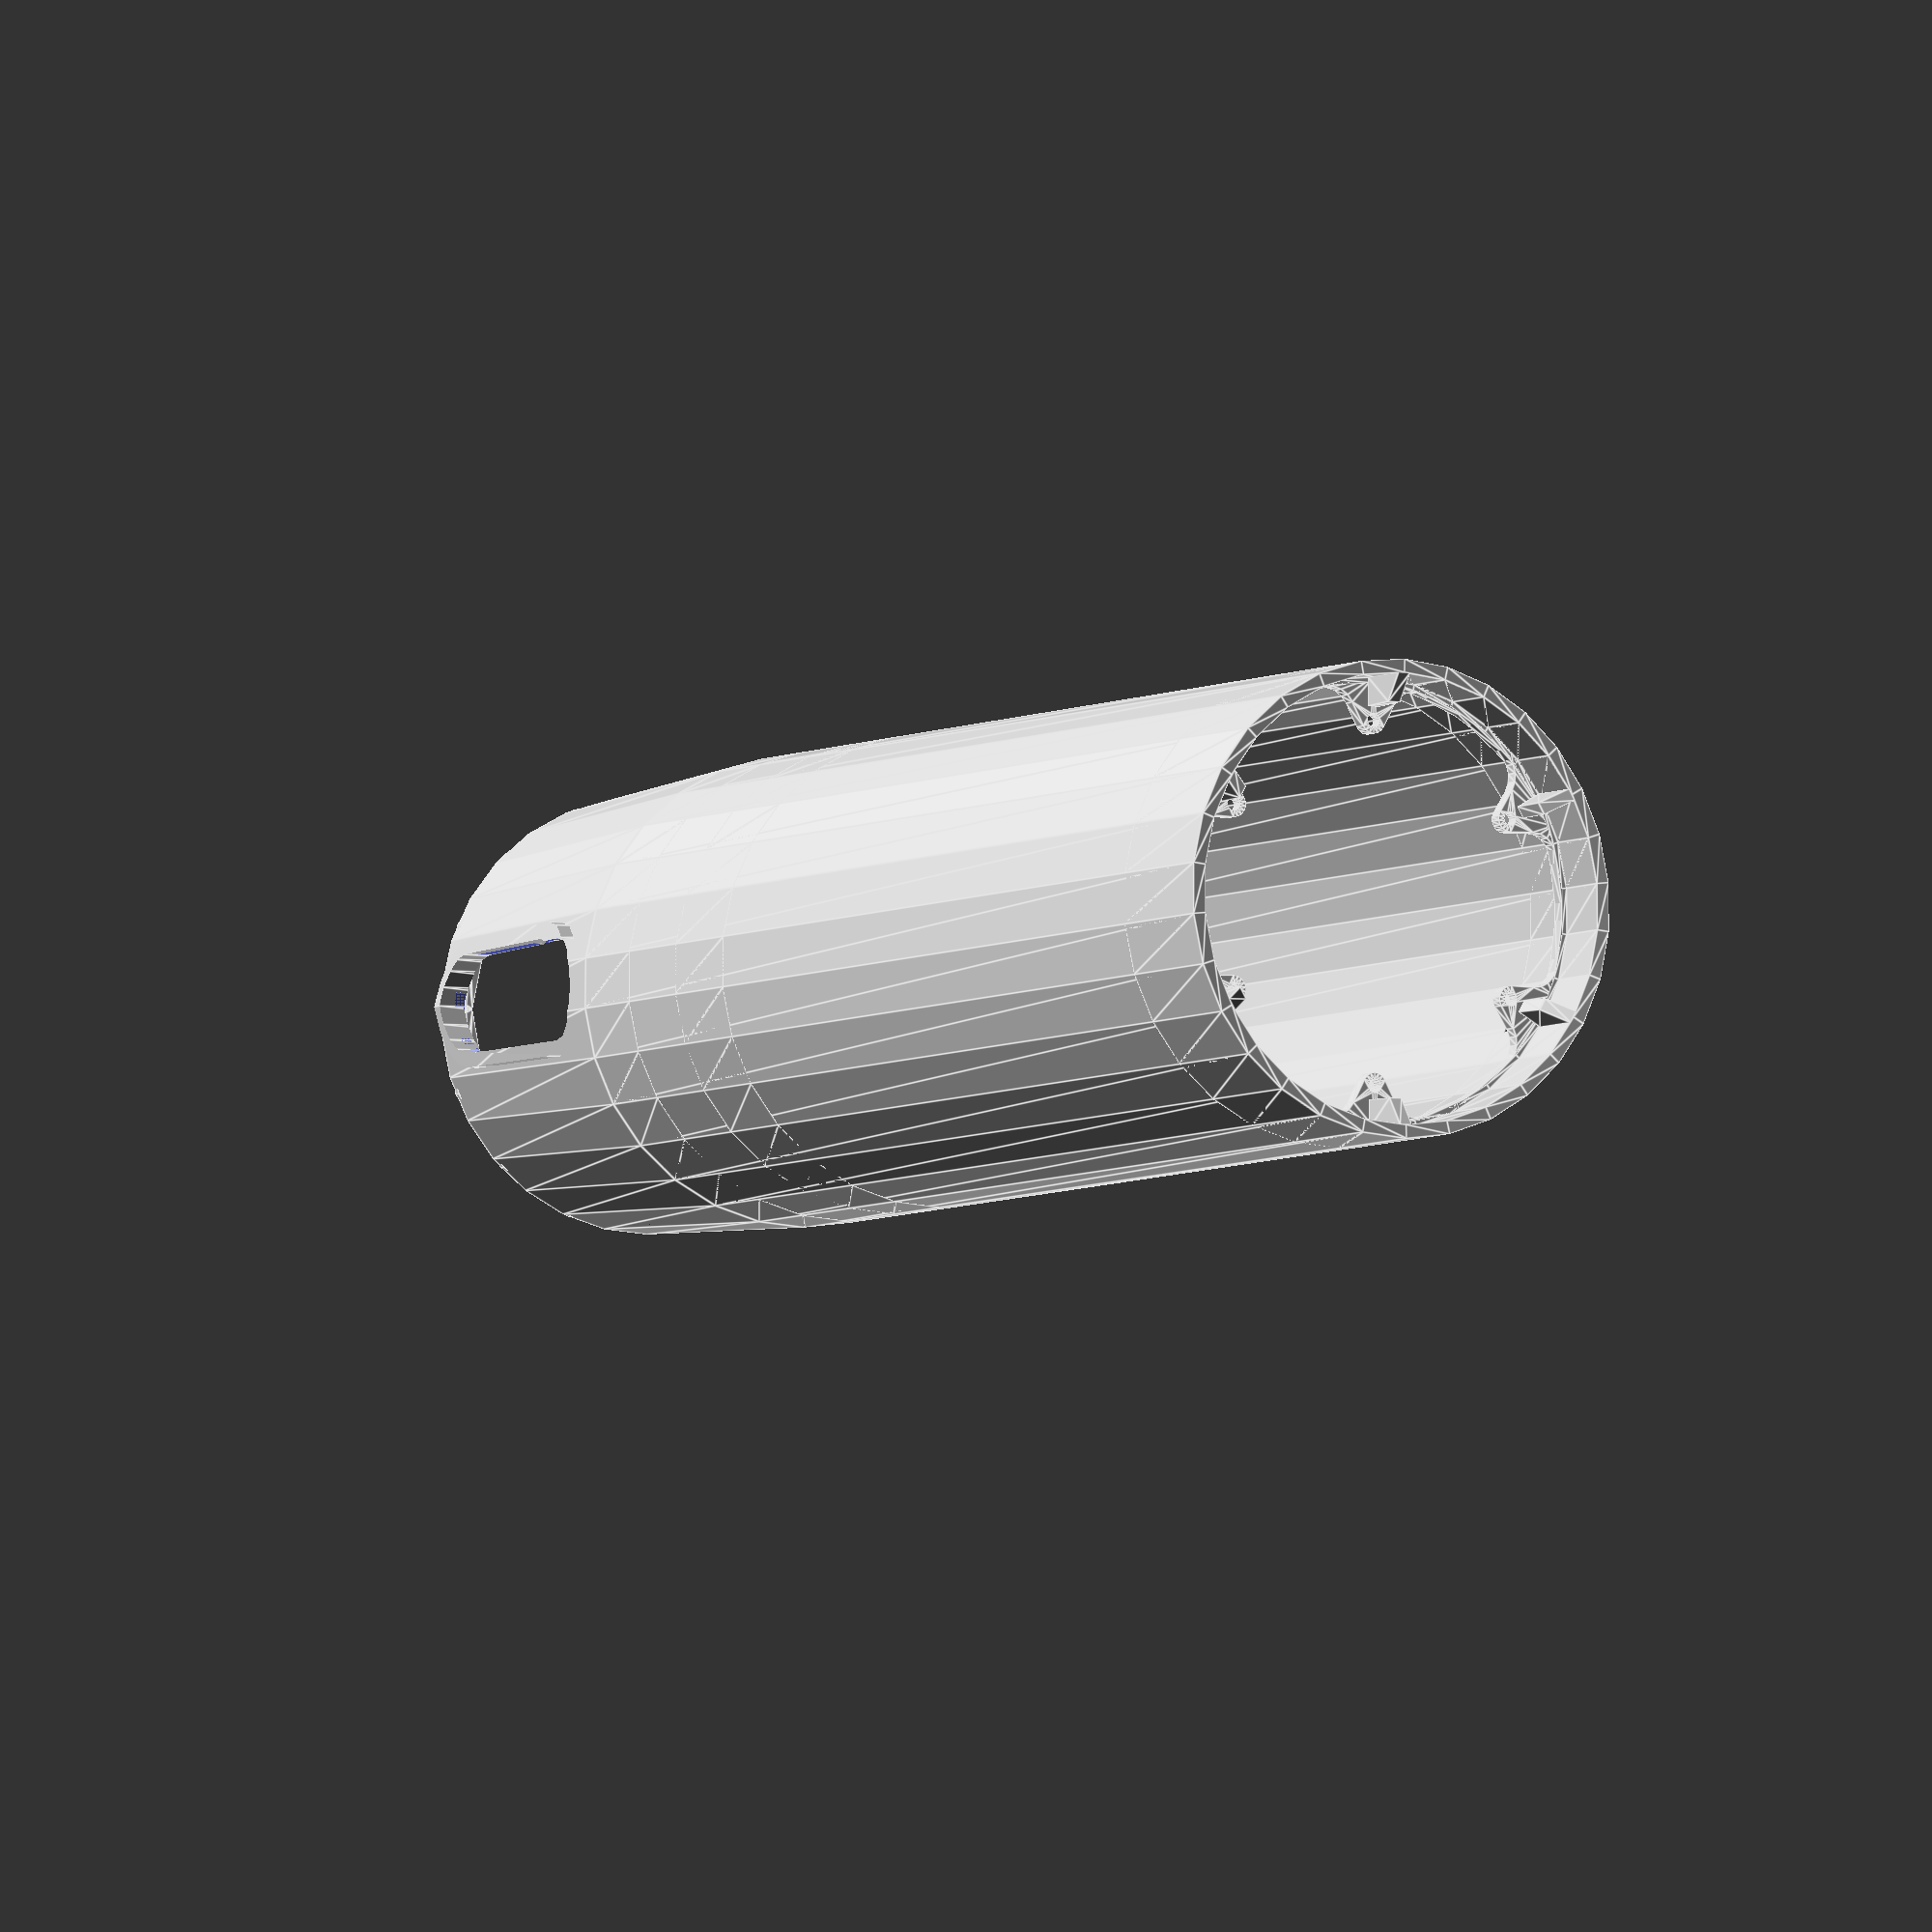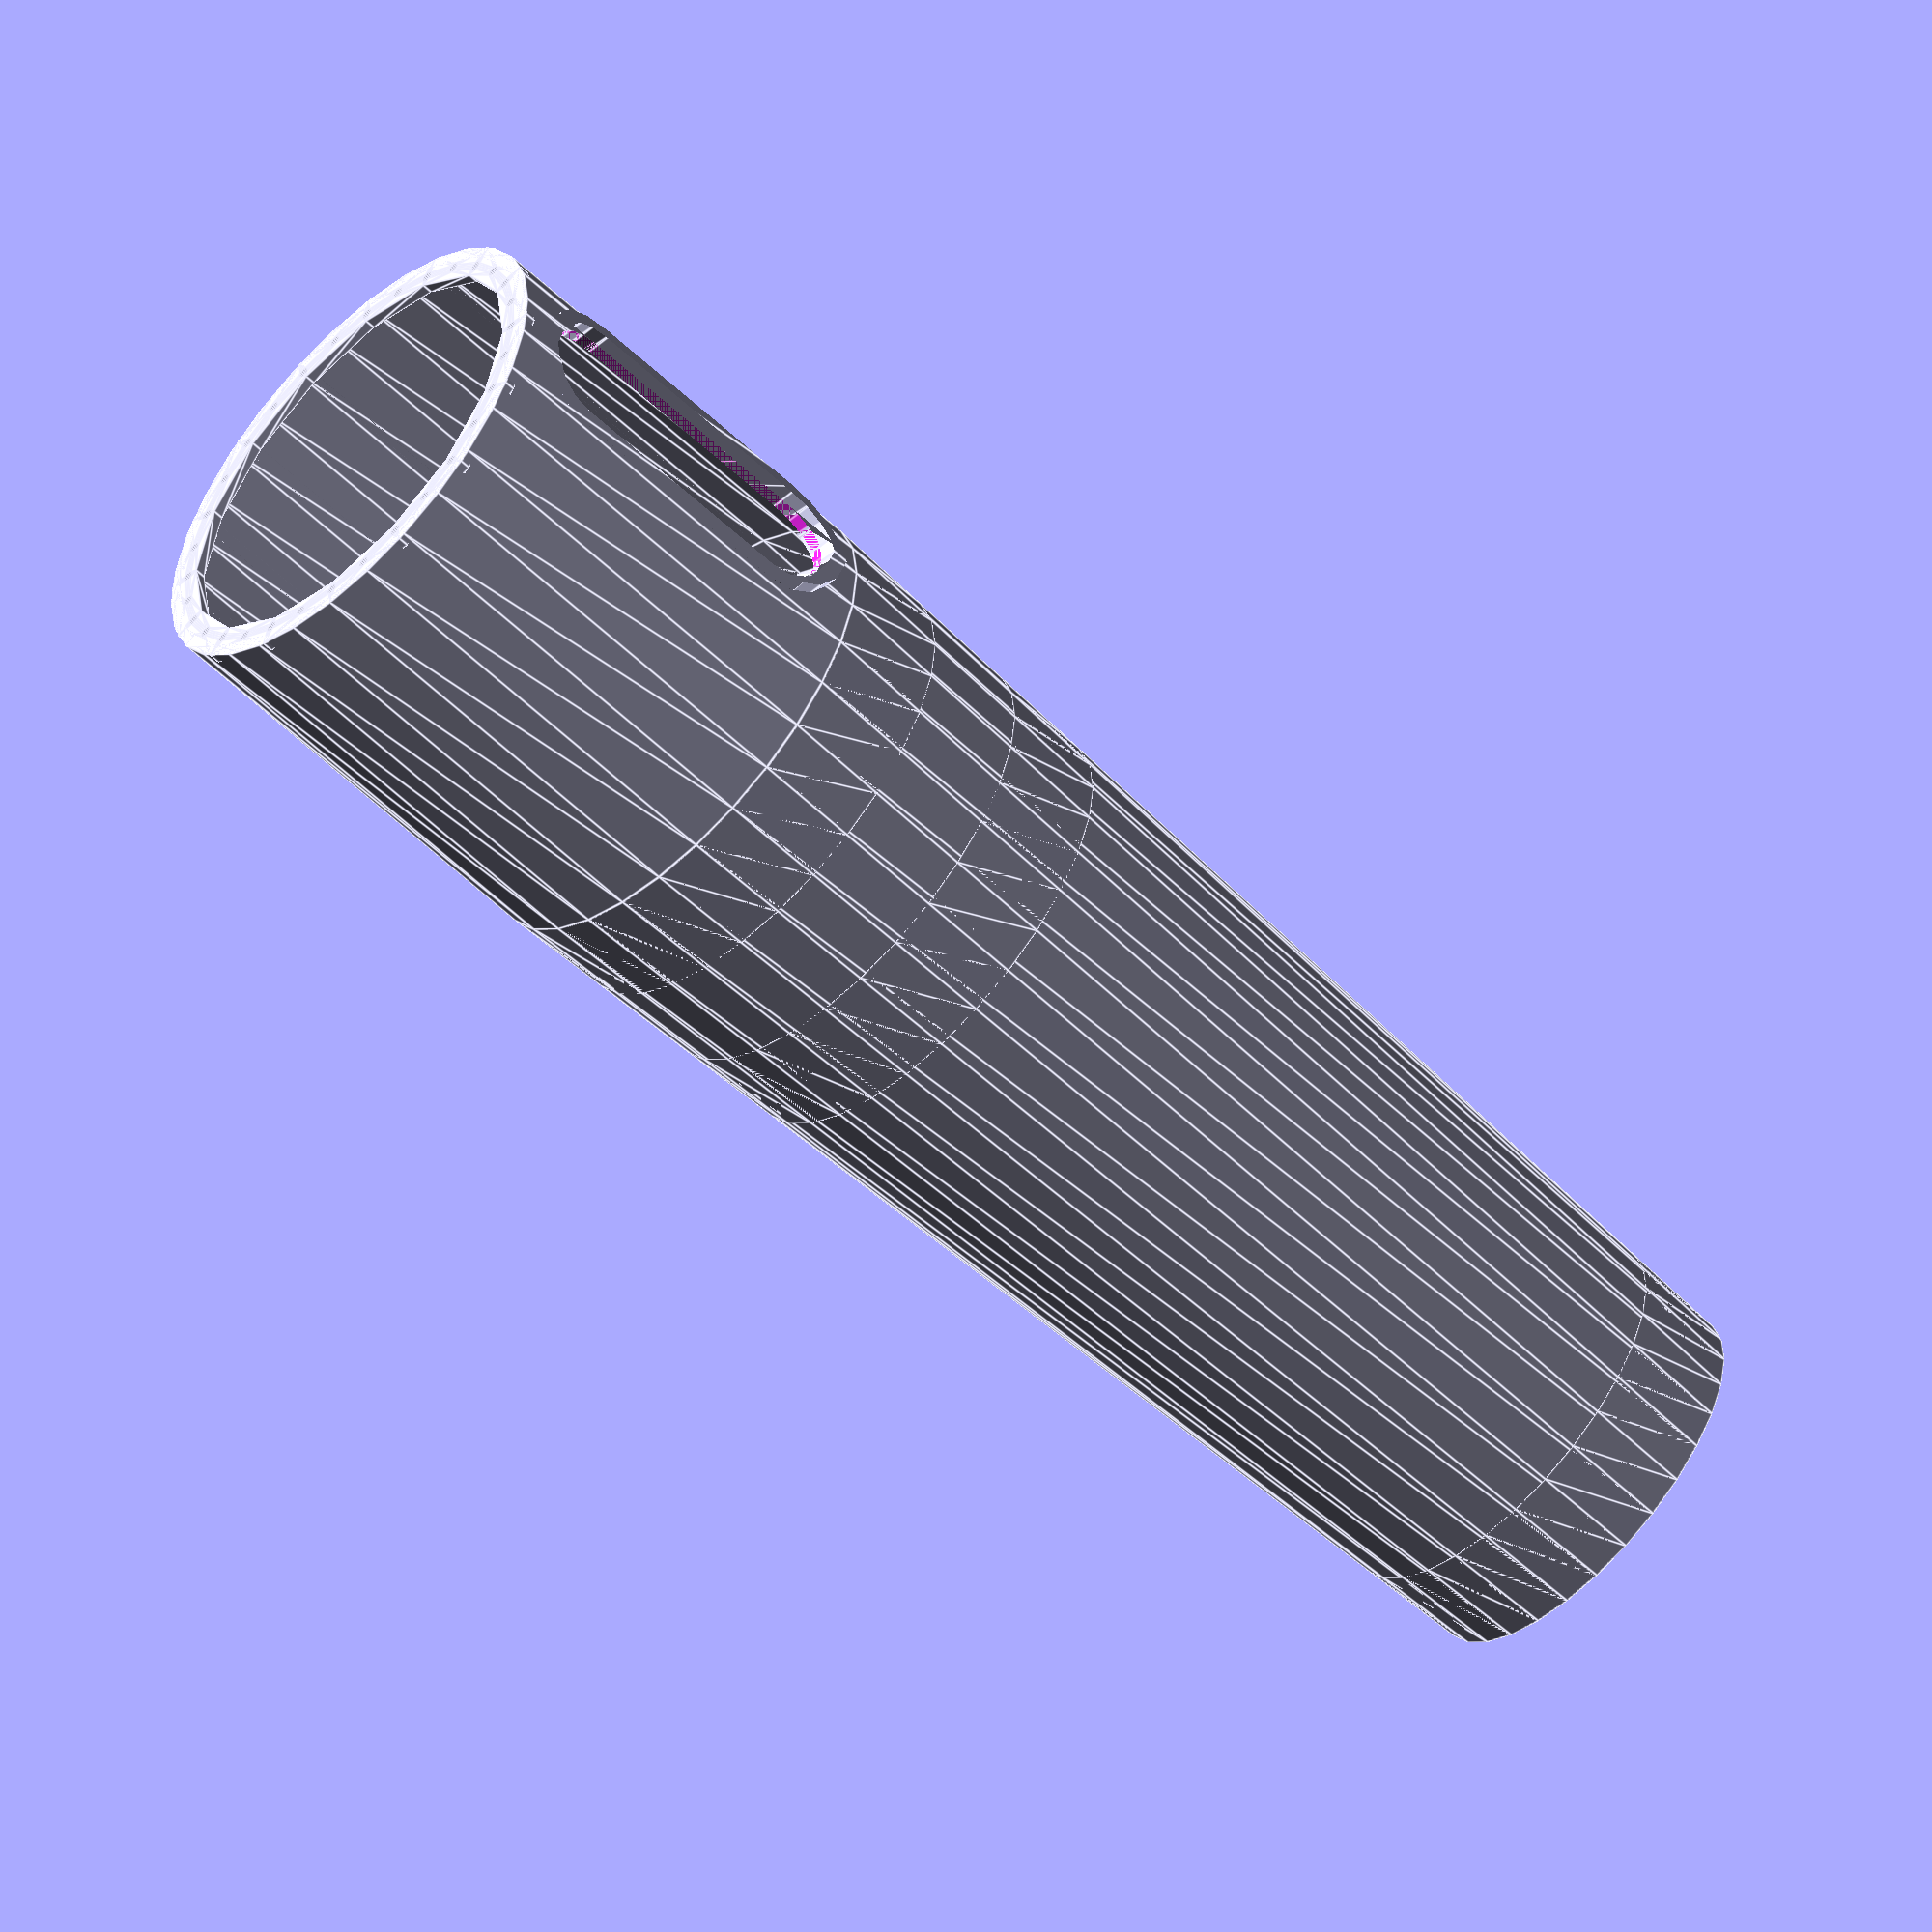
<openscad>
// Generated by Parametrix
ca_pole_static_poleCut_0 = [ [ 44.0000, 0.0000 ],[ 44.0000, 80.0000 ],[ 35.0000, 300.0000 ],[ 33.0017, 299.9183 ],[ 42.0000, 79.9591 ],[ 42.0000, 0.0000 ],[ 44.0000, 0.0000 ] ];
cb_pole_static_poleCut_0 = [  0, 1, 2, 3, 4, 5, 6 ];
a_pole_static_poleCut = concat(ca_pole_static_poleCut_0);
b_pole_static_poleCut = [cb_pole_static_poleCut_0];
ca_pole_static_poleFace_0 = [ [ 12.5000, 62.5000 ],[ 11.5485, 67.2835 ],[ 8.8388, 71.3388 ],[ 4.7835, 74.0485 ],[ 0.0000, 75.0000 ],[ -4.7835, 74.0485 ],[ -8.8388, 71.3388 ],[ -11.5485, 67.2835 ],[ -12.5000, 62.5000 ],[ -12.5000, 17.5000 ],[ -11.5485, 12.7165 ],[ -8.8388, 8.6612 ],[ -4.7835, 5.9515 ],[ -0.0000, 5.0000 ],[ 4.7835, 5.9515 ],[ 8.8388, 8.6612 ],[ 11.5485, 12.7165 ],[ 12.5000, 17.5000 ],[ 12.5000, 62.5000 ] ];
cb_pole_static_poleFace_0 = [  0, 1, 2, 3, 4, 5, 6, 7, 8, 9, 10, 11, 12, 13, 14, 15, 16, 17, 18 ];
ca_pole_static_poleFace_1 = [ [ 9.5000, 62.5000 ],[ 8.7769, 66.1355 ],[ 6.7175, 69.2175 ],[ 3.6355, 71.2769 ],[ 0.0000, 72.0000 ],[ -3.6355, 71.2769 ],[ -6.7175, 69.2175 ],[ -8.7769, 66.1355 ],[ -9.5000, 62.5000 ],[ -9.5000, 17.5000 ],[ -8.7769, 13.8645 ],[ -6.7175, 10.7825 ],[ -3.6355, 8.7231 ],[ -0.0000, 8.0000 ],[ 3.6355, 8.7231 ],[ 6.7175, 10.7825 ],[ 8.7769, 13.8645 ],[ 9.5000, 17.5000 ],[ 9.5000, 62.5000 ] ];
cb_pole_static_poleFace_1 = [  19, 20, 21, 22, 23, 24, 25, 26, 27, 28, 29, 30, 31, 32, 33, 34, 35, 36, 37 ];
a_pole_static_poleFace = concat(ca_pole_static_poleFace_0, ca_pole_static_poleFace_1);
b_pole_static_poleFace = [cb_pole_static_poleFace_0, cb_pole_static_poleFace_1];
ca_pole_static_poleBottom_0 = [ [ 44.0000, 0.0000 ],[ 40.6507, 16.8381 ],[ 31.1127, 31.1127 ],[ 16.8381, 40.6507 ],[ 0.0000, 44.0000 ],[ -16.8381, 40.6507 ],[ -31.1127, 31.1127 ],[ -40.6507, 16.8381 ],[ -44.0000, 0.0000 ],[ -40.6507, -16.8381 ],[ -31.1127, -31.1127 ],[ -16.8381, -40.6507 ],[ -0.0000, -44.0000 ],[ 16.8381, -40.6507 ],[ 31.1127, -31.1127 ],[ 40.6507, -16.8381 ],[ 44.0000, 0.0000 ] ];
cb_pole_static_poleBottom_0 = [  0, 1, 2, 3, 4, 5, 6, 7, 8, 9, 10, 11, 12, 13, 14, 15, 16 ];
ca_pole_static_poleBottom_1 = [ [ 38.0000, 0.0000 ],[ 35.1074, 14.5420 ],[ 26.8701, 26.8701 ],[ 14.5420, 35.1074 ],[ 0.0000, 38.0000 ],[ -14.5420, 35.1074 ],[ -26.8701, 26.8701 ],[ -35.1074, 14.5420 ],[ -38.0000, 0.0000 ],[ -35.1074, -14.5420 ],[ -26.8701, -26.8701 ],[ -14.5420, -35.1074 ],[ -0.0000, -38.0000 ],[ 14.5420, -35.1074 ],[ 26.8701, -26.8701 ],[ 35.1074, -14.5420 ],[ 38.0000, 0.0000 ] ];
cb_pole_static_poleBottom_1 = [  17, 18, 19, 20, 21, 22, 23, 24, 25, 26, 27, 28, 29, 30, 31, 32, 33 ];
ca_pole_static_poleBottom_2 = [ [ 41.0000, 0.0000 ],[ 40.9239, 0.3827 ],[ 40.7071, 0.7071 ],[ 40.3827, 0.9239 ],[ 40.0000, 1.0000 ],[ 39.6173, 0.9239 ],[ 39.2929, 0.7071 ],[ 39.0761, 0.3827 ],[ 39.0000, 0.0000 ],[ 39.0761, -0.3827 ],[ 39.2929, -0.7071 ],[ 39.6173, -0.9239 ],[ 40.0000, -1.0000 ],[ 40.3827, -0.9239 ],[ 40.7071, -0.7071 ],[ 40.9239, -0.3827 ],[ 41.0000, 0.0000 ] ];
cb_pole_static_poleBottom_2 = [  34, 35, 36, 37, 38, 39, 40, 41, 42, 43, 44, 45, 46, 47, 48, 49, 50 ];
ca_pole_static_poleBottom_3 = [ [ 40.2314, 7.8036 ],[ 40.1553, 8.1863 ],[ 39.9385, 8.5107 ],[ 39.6141, 8.7275 ],[ 39.2314, 8.8036 ],[ 38.8487, 8.7275 ],[ 38.5243, 8.5107 ],[ 38.3075, 8.1863 ],[ 38.2314, 7.8036 ],[ 38.3075, 7.4209 ],[ 38.5243, 7.0965 ],[ 38.8487, 6.8797 ],[ 39.2314, 6.8036 ],[ 39.6141, 6.8797 ],[ 39.9385, 7.0965 ],[ 40.1553, 7.4209 ],[ 40.2314, 7.8036 ] ];
cb_pole_static_poleBottom_3 = [  51, 52, 53, 54, 55, 56, 57, 58, 59, 60, 61, 62, 63, 64, 65, 66, 67 ];
ca_pole_static_poleBottom_4 = [ [ 37.9552, 15.3073 ],[ 37.8791, 15.6900 ],[ 37.6623, 16.0144 ],[ 37.3379, 16.2312 ],[ 36.9552, 16.3073 ],[ 36.5725, 16.2312 ],[ 36.2481, 16.0144 ],[ 36.0313, 15.6900 ],[ 35.9552, 15.3073 ],[ 36.0313, 14.9247 ],[ 36.2481, 14.6002 ],[ 36.5725, 14.3835 ],[ 36.9552, 14.3073 ],[ 37.3379, 14.3835 ],[ 37.6623, 14.6002 ],[ 37.8791, 14.9247 ],[ 37.9552, 15.3073 ] ];
cb_pole_static_poleBottom_4 = [  68, 69, 70, 71, 72, 73, 74, 75, 76, 77, 78, 79, 80, 81, 82, 83, 84 ];
ca_pole_static_poleBottom_5 = [ [ 34.2588, 22.2228 ],[ 34.1827, 22.6055 ],[ 33.9659, 22.9299 ],[ 33.6415, 23.1467 ],[ 33.2588, 23.2228 ],[ 32.8761, 23.1467 ],[ 32.5517, 22.9299 ],[ 32.3349, 22.6055 ],[ 32.2588, 22.2228 ],[ 32.3349, 21.8401 ],[ 32.5517, 21.5157 ],[ 32.8761, 21.2989 ],[ 33.2588, 21.2228 ],[ 33.6415, 21.2989 ],[ 33.9659, 21.5157 ],[ 34.1827, 21.8401 ],[ 34.2588, 22.2228 ] ];
cb_pole_static_poleBottom_5 = [  85, 86, 87, 88, 89, 90, 91, 92, 93, 94, 95, 96, 97, 98, 99, 100, 101 ];
ca_pole_static_poleBottom_6 = [ [ 29.2843, 28.2843 ],[ 29.2082, 28.6670 ],[ 28.9914, 28.9914 ],[ 28.6670, 29.2082 ],[ 28.2843, 29.2843 ],[ 27.9016, 29.2082 ],[ 27.5772, 28.9914 ],[ 27.3604, 28.6670 ],[ 27.2843, 28.2843 ],[ 27.3604, 27.9016 ],[ 27.5772, 27.5772 ],[ 27.9016, 27.3604 ],[ 28.2843, 27.2843 ],[ 28.6670, 27.3604 ],[ 28.9914, 27.5772 ],[ 29.2082, 27.9016 ],[ 29.2843, 28.2843 ] ];
cb_pole_static_poleBottom_6 = [  102, 103, 104, 105, 106, 107, 108, 109, 110, 111, 112, 113, 114, 115, 116, 117, 118 ];
ca_pole_static_poleBottom_7 = [ [ 23.2228, 33.2588 ],[ 23.1467, 33.6415 ],[ 22.9299, 33.9659 ],[ 22.6055, 34.1827 ],[ 22.2228, 34.2588 ],[ 21.8401, 34.1827 ],[ 21.5157, 33.9659 ],[ 21.2989, 33.6415 ],[ 21.2228, 33.2588 ],[ 21.2989, 32.8761 ],[ 21.5157, 32.5517 ],[ 21.8401, 32.3349 ],[ 22.2228, 32.2588 ],[ 22.6055, 32.3349 ],[ 22.9299, 32.5517 ],[ 23.1467, 32.8761 ],[ 23.2228, 33.2588 ] ];
cb_pole_static_poleBottom_7 = [  119, 120, 121, 122, 123, 124, 125, 126, 127, 128, 129, 130, 131, 132, 133, 134, 135 ];
ca_pole_static_poleBottom_8 = [ [ 16.3073, 36.9552 ],[ 16.2312, 37.3379 ],[ 16.0144, 37.6623 ],[ 15.6900, 37.8791 ],[ 15.3073, 37.9552 ],[ 14.9247, 37.8791 ],[ 14.6002, 37.6623 ],[ 14.3835, 37.3379 ],[ 14.3073, 36.9552 ],[ 14.3835, 36.5725 ],[ 14.6002, 36.2481 ],[ 14.9247, 36.0313 ],[ 15.3073, 35.9552 ],[ 15.6900, 36.0313 ],[ 16.0144, 36.2481 ],[ 16.2312, 36.5725 ],[ 16.3073, 36.9552 ] ];
cb_pole_static_poleBottom_8 = [  136, 137, 138, 139, 140, 141, 142, 143, 144, 145, 146, 147, 148, 149, 150, 151, 152 ];
ca_pole_static_poleBottom_9 = [ [ 8.8036, 39.2314 ],[ 8.7275, 39.6141 ],[ 8.5107, 39.9385 ],[ 8.1863, 40.1553 ],[ 7.8036, 40.2314 ],[ 7.4209, 40.1553 ],[ 7.0965, 39.9385 ],[ 6.8797, 39.6141 ],[ 6.8036, 39.2314 ],[ 6.8797, 38.8487 ],[ 7.0965, 38.5243 ],[ 7.4209, 38.3075 ],[ 7.8036, 38.2314 ],[ 8.1863, 38.3075 ],[ 8.5107, 38.5243 ],[ 8.7275, 38.8487 ],[ 8.8036, 39.2314 ] ];
cb_pole_static_poleBottom_9 = [  153, 154, 155, 156, 157, 158, 159, 160, 161, 162, 163, 164, 165, 166, 167, 168, 169 ];
ca_pole_static_poleBottom_10 = [ [ 1.0000, 40.0000 ],[ 0.9239, 40.3827 ],[ 0.7071, 40.7071 ],[ 0.3827, 40.9239 ],[ 0.0000, 41.0000 ],[ -0.3827, 40.9239 ],[ -0.7071, 40.7071 ],[ -0.9239, 40.3827 ],[ -1.0000, 40.0000 ],[ -0.9239, 39.6173 ],[ -0.7071, 39.2929 ],[ -0.3827, 39.0761 ],[ 0.0000, 39.0000 ],[ 0.3827, 39.0761 ],[ 0.7071, 39.2929 ],[ 0.9239, 39.6173 ],[ 1.0000, 40.0000 ] ];
cb_pole_static_poleBottom_10 = [  170, 171, 172, 173, 174, 175, 176, 177, 178, 179, 180, 181, 182, 183, 184, 185, 186 ];
ca_pole_static_poleBottom_11 = [ [ -6.8036, 39.2314 ],[ -6.8797, 39.6141 ],[ -7.0965, 39.9385 ],[ -7.4209, 40.1553 ],[ -7.8036, 40.2314 ],[ -8.1863, 40.1553 ],[ -8.5107, 39.9385 ],[ -8.7275, 39.6141 ],[ -8.8036, 39.2314 ],[ -8.7275, 38.8487 ],[ -8.5107, 38.5243 ],[ -8.1863, 38.3075 ],[ -7.8036, 38.2314 ],[ -7.4209, 38.3075 ],[ -7.0965, 38.5243 ],[ -6.8797, 38.8487 ],[ -6.8036, 39.2314 ] ];
cb_pole_static_poleBottom_11 = [  187, 188, 189, 190, 191, 192, 193, 194, 195, 196, 197, 198, 199, 200, 201, 202, 203 ];
ca_pole_static_poleBottom_12 = [ [ -14.3073, 36.9552 ],[ -14.3835, 37.3379 ],[ -14.6002, 37.6623 ],[ -14.9247, 37.8791 ],[ -15.3073, 37.9552 ],[ -15.6900, 37.8791 ],[ -16.0144, 37.6623 ],[ -16.2312, 37.3379 ],[ -16.3073, 36.9552 ],[ -16.2312, 36.5725 ],[ -16.0144, 36.2481 ],[ -15.6900, 36.0313 ],[ -15.3073, 35.9552 ],[ -14.9247, 36.0313 ],[ -14.6002, 36.2481 ],[ -14.3835, 36.5725 ],[ -14.3073, 36.9552 ] ];
cb_pole_static_poleBottom_12 = [  204, 205, 206, 207, 208, 209, 210, 211, 212, 213, 214, 215, 216, 217, 218, 219, 220 ];
ca_pole_static_poleBottom_13 = [ [ -21.2228, 33.2588 ],[ -21.2989, 33.6415 ],[ -21.5157, 33.9659 ],[ -21.8401, 34.1827 ],[ -22.2228, 34.2588 ],[ -22.6055, 34.1827 ],[ -22.9299, 33.9659 ],[ -23.1467, 33.6415 ],[ -23.2228, 33.2588 ],[ -23.1467, 32.8761 ],[ -22.9299, 32.5517 ],[ -22.6055, 32.3349 ],[ -22.2228, 32.2588 ],[ -21.8401, 32.3349 ],[ -21.5157, 32.5517 ],[ -21.2989, 32.8761 ],[ -21.2228, 33.2588 ] ];
cb_pole_static_poleBottom_13 = [  221, 222, 223, 224, 225, 226, 227, 228, 229, 230, 231, 232, 233, 234, 235, 236, 237 ];
ca_pole_static_poleBottom_14 = [ [ -27.2843, 28.2843 ],[ -27.3604, 28.6670 ],[ -27.5772, 28.9914 ],[ -27.9016, 29.2082 ],[ -28.2843, 29.2843 ],[ -28.6670, 29.2082 ],[ -28.9914, 28.9914 ],[ -29.2082, 28.6670 ],[ -29.2843, 28.2843 ],[ -29.2082, 27.9016 ],[ -28.9914, 27.5772 ],[ -28.6670, 27.3604 ],[ -28.2843, 27.2843 ],[ -27.9016, 27.3604 ],[ -27.5772, 27.5772 ],[ -27.3604, 27.9016 ],[ -27.2843, 28.2843 ] ];
cb_pole_static_poleBottom_14 = [  238, 239, 240, 241, 242, 243, 244, 245, 246, 247, 248, 249, 250, 251, 252, 253, 254 ];
ca_pole_static_poleBottom_15 = [ [ -32.2588, 22.2228 ],[ -32.3349, 22.6055 ],[ -32.5517, 22.9299 ],[ -32.8761, 23.1467 ],[ -33.2588, 23.2228 ],[ -33.6415, 23.1467 ],[ -33.9659, 22.9299 ],[ -34.1827, 22.6055 ],[ -34.2588, 22.2228 ],[ -34.1827, 21.8401 ],[ -33.9659, 21.5157 ],[ -33.6415, 21.2989 ],[ -33.2588, 21.2228 ],[ -32.8761, 21.2989 ],[ -32.5517, 21.5157 ],[ -32.3349, 21.8401 ],[ -32.2588, 22.2228 ] ];
cb_pole_static_poleBottom_15 = [  255, 256, 257, 258, 259, 260, 261, 262, 263, 264, 265, 266, 267, 268, 269, 270, 271 ];
ca_pole_static_poleBottom_16 = [ [ -35.9552, 15.3073 ],[ -36.0313, 15.6900 ],[ -36.2481, 16.0144 ],[ -36.5725, 16.2312 ],[ -36.9552, 16.3073 ],[ -37.3379, 16.2312 ],[ -37.6623, 16.0144 ],[ -37.8791, 15.6900 ],[ -37.9552, 15.3073 ],[ -37.8791, 14.9247 ],[ -37.6623, 14.6002 ],[ -37.3379, 14.3835 ],[ -36.9552, 14.3073 ],[ -36.5725, 14.3835 ],[ -36.2481, 14.6002 ],[ -36.0313, 14.9247 ],[ -35.9552, 15.3073 ] ];
cb_pole_static_poleBottom_16 = [  272, 273, 274, 275, 276, 277, 278, 279, 280, 281, 282, 283, 284, 285, 286, 287, 288 ];
ca_pole_static_poleBottom_17 = [ [ -38.2314, 7.8036 ],[ -38.3075, 8.1863 ],[ -38.5243, 8.5107 ],[ -38.8487, 8.7275 ],[ -39.2314, 8.8036 ],[ -39.6141, 8.7275 ],[ -39.9385, 8.5107 ],[ -40.1553, 8.1863 ],[ -40.2314, 7.8036 ],[ -40.1553, 7.4209 ],[ -39.9385, 7.0965 ],[ -39.6141, 6.8797 ],[ -39.2314, 6.8036 ],[ -38.8487, 6.8797 ],[ -38.5243, 7.0965 ],[ -38.3075, 7.4209 ],[ -38.2314, 7.8036 ] ];
cb_pole_static_poleBottom_17 = [  289, 290, 291, 292, 293, 294, 295, 296, 297, 298, 299, 300, 301, 302, 303, 304, 305 ];
ca_pole_static_poleBottom_18 = [ [ -39.0000, 0.0000 ],[ -39.0761, 0.3827 ],[ -39.2929, 0.7071 ],[ -39.6173, 0.9239 ],[ -40.0000, 1.0000 ],[ -40.3827, 0.9239 ],[ -40.7071, 0.7071 ],[ -40.9239, 0.3827 ],[ -41.0000, 0.0000 ],[ -40.9239, -0.3827 ],[ -40.7071, -0.7071 ],[ -40.3827, -0.9239 ],[ -40.0000, -1.0000 ],[ -39.6173, -0.9239 ],[ -39.2929, -0.7071 ],[ -39.0761, -0.3827 ],[ -39.0000, 0.0000 ] ];
cb_pole_static_poleBottom_18 = [  306, 307, 308, 309, 310, 311, 312, 313, 314, 315, 316, 317, 318, 319, 320, 321, 322 ];
ca_pole_static_poleBottom_19 = [ [ -38.2314, -7.8036 ],[ -38.3075, -7.4209 ],[ -38.5243, -7.0965 ],[ -38.8487, -6.8797 ],[ -39.2314, -6.8036 ],[ -39.6141, -6.8797 ],[ -39.9385, -7.0965 ],[ -40.1553, -7.4209 ],[ -40.2314, -7.8036 ],[ -40.1553, -8.1863 ],[ -39.9385, -8.5107 ],[ -39.6141, -8.7275 ],[ -39.2314, -8.8036 ],[ -38.8487, -8.7275 ],[ -38.5243, -8.5107 ],[ -38.3075, -8.1863 ],[ -38.2314, -7.8036 ] ];
cb_pole_static_poleBottom_19 = [  323, 324, 325, 326, 327, 328, 329, 330, 331, 332, 333, 334, 335, 336, 337, 338, 339 ];
ca_pole_static_poleBottom_20 = [ [ -35.9552, -15.3073 ],[ -36.0313, -14.9247 ],[ -36.2481, -14.6002 ],[ -36.5725, -14.3835 ],[ -36.9552, -14.3073 ],[ -37.3379, -14.3835 ],[ -37.6623, -14.6002 ],[ -37.8791, -14.9247 ],[ -37.9552, -15.3073 ],[ -37.8791, -15.6900 ],[ -37.6623, -16.0144 ],[ -37.3379, -16.2312 ],[ -36.9552, -16.3073 ],[ -36.5725, -16.2312 ],[ -36.2481, -16.0144 ],[ -36.0313, -15.6900 ],[ -35.9552, -15.3073 ] ];
cb_pole_static_poleBottom_20 = [  340, 341, 342, 343, 344, 345, 346, 347, 348, 349, 350, 351, 352, 353, 354, 355, 356 ];
ca_pole_static_poleBottom_21 = [ [ -32.2588, -22.2228 ],[ -32.3349, -21.8401 ],[ -32.5517, -21.5157 ],[ -32.8761, -21.2989 ],[ -33.2588, -21.2228 ],[ -33.6415, -21.2989 ],[ -33.9659, -21.5157 ],[ -34.1827, -21.8401 ],[ -34.2588, -22.2228 ],[ -34.1827, -22.6055 ],[ -33.9659, -22.9299 ],[ -33.6415, -23.1467 ],[ -33.2588, -23.2228 ],[ -32.8761, -23.1467 ],[ -32.5517, -22.9299 ],[ -32.3349, -22.6055 ],[ -32.2588, -22.2228 ] ];
cb_pole_static_poleBottom_21 = [  357, 358, 359, 360, 361, 362, 363, 364, 365, 366, 367, 368, 369, 370, 371, 372, 373 ];
ca_pole_static_poleBottom_22 = [ [ -27.2843, -28.2843 ],[ -27.3604, -27.9016 ],[ -27.5772, -27.5772 ],[ -27.9016, -27.3604 ],[ -28.2843, -27.2843 ],[ -28.6670, -27.3604 ],[ -28.9914, -27.5772 ],[ -29.2082, -27.9016 ],[ -29.2843, -28.2843 ],[ -29.2082, -28.6670 ],[ -28.9914, -28.9914 ],[ -28.6670, -29.2082 ],[ -28.2843, -29.2843 ],[ -27.9016, -29.2082 ],[ -27.5772, -28.9914 ],[ -27.3604, -28.6670 ],[ -27.2843, -28.2843 ] ];
cb_pole_static_poleBottom_22 = [  374, 375, 376, 377, 378, 379, 380, 381, 382, 383, 384, 385, 386, 387, 388, 389, 390 ];
ca_pole_static_poleBottom_23 = [ [ -21.2228, -33.2588 ],[ -21.2989, -32.8761 ],[ -21.5157, -32.5517 ],[ -21.8401, -32.3349 ],[ -22.2228, -32.2588 ],[ -22.6055, -32.3349 ],[ -22.9299, -32.5517 ],[ -23.1467, -32.8761 ],[ -23.2228, -33.2588 ],[ -23.1467, -33.6415 ],[ -22.9299, -33.9659 ],[ -22.6055, -34.1827 ],[ -22.2228, -34.2588 ],[ -21.8401, -34.1827 ],[ -21.5157, -33.9659 ],[ -21.2989, -33.6415 ],[ -21.2228, -33.2588 ] ];
cb_pole_static_poleBottom_23 = [  391, 392, 393, 394, 395, 396, 397, 398, 399, 400, 401, 402, 403, 404, 405, 406, 407 ];
ca_pole_static_poleBottom_24 = [ [ -14.3073, -36.9552 ],[ -14.3835, -36.5725 ],[ -14.6002, -36.2481 ],[ -14.9247, -36.0313 ],[ -15.3073, -35.9552 ],[ -15.6900, -36.0313 ],[ -16.0144, -36.2481 ],[ -16.2312, -36.5725 ],[ -16.3073, -36.9552 ],[ -16.2312, -37.3379 ],[ -16.0144, -37.6623 ],[ -15.6900, -37.8791 ],[ -15.3073, -37.9552 ],[ -14.9247, -37.8791 ],[ -14.6002, -37.6623 ],[ -14.3835, -37.3379 ],[ -14.3073, -36.9552 ] ];
cb_pole_static_poleBottom_24 = [  408, 409, 410, 411, 412, 413, 414, 415, 416, 417, 418, 419, 420, 421, 422, 423, 424 ];
ca_pole_static_poleBottom_25 = [ [ -6.8036, -39.2314 ],[ -6.8797, -38.8487 ],[ -7.0965, -38.5243 ],[ -7.4209, -38.3075 ],[ -7.8036, -38.2314 ],[ -8.1863, -38.3075 ],[ -8.5107, -38.5243 ],[ -8.7275, -38.8487 ],[ -8.8036, -39.2314 ],[ -8.7275, -39.6141 ],[ -8.5107, -39.9385 ],[ -8.1863, -40.1553 ],[ -7.8036, -40.2314 ],[ -7.4209, -40.1553 ],[ -7.0965, -39.9385 ],[ -6.8797, -39.6141 ],[ -6.8036, -39.2314 ] ];
cb_pole_static_poleBottom_25 = [  425, 426, 427, 428, 429, 430, 431, 432, 433, 434, 435, 436, 437, 438, 439, 440, 441 ];
ca_pole_static_poleBottom_26 = [ [ 1.0000, -40.0000 ],[ 0.9239, -39.6173 ],[ 0.7071, -39.2929 ],[ 0.3827, -39.0761 ],[ -0.0000, -39.0000 ],[ -0.3827, -39.0761 ],[ -0.7071, -39.2929 ],[ -0.9239, -39.6173 ],[ -1.0000, -40.0000 ],[ -0.9239, -40.3827 ],[ -0.7071, -40.7071 ],[ -0.3827, -40.9239 ],[ -0.0000, -41.0000 ],[ 0.3827, -40.9239 ],[ 0.7071, -40.7071 ],[ 0.9239, -40.3827 ],[ 1.0000, -40.0000 ] ];
cb_pole_static_poleBottom_26 = [  442, 443, 444, 445, 446, 447, 448, 449, 450, 451, 452, 453, 454, 455, 456, 457, 458 ];
ca_pole_static_poleBottom_27 = [ [ 8.8036, -39.2314 ],[ 8.7275, -38.8487 ],[ 8.5107, -38.5243 ],[ 8.1863, -38.3075 ],[ 7.8036, -38.2314 ],[ 7.4209, -38.3075 ],[ 7.0965, -38.5243 ],[ 6.8797, -38.8487 ],[ 6.8036, -39.2314 ],[ 6.8797, -39.6141 ],[ 7.0965, -39.9385 ],[ 7.4209, -40.1553 ],[ 7.8036, -40.2314 ],[ 8.1863, -40.1553 ],[ 8.5107, -39.9385 ],[ 8.7275, -39.6141 ],[ 8.8036, -39.2314 ] ];
cb_pole_static_poleBottom_27 = [  459, 460, 461, 462, 463, 464, 465, 466, 467, 468, 469, 470, 471, 472, 473, 474, 475 ];
ca_pole_static_poleBottom_28 = [ [ 16.3073, -36.9552 ],[ 16.2312, -36.5725 ],[ 16.0144, -36.2481 ],[ 15.6900, -36.0313 ],[ 15.3073, -35.9552 ],[ 14.9247, -36.0313 ],[ 14.6002, -36.2481 ],[ 14.3835, -36.5725 ],[ 14.3073, -36.9552 ],[ 14.3835, -37.3379 ],[ 14.6002, -37.6623 ],[ 14.9247, -37.8791 ],[ 15.3073, -37.9552 ],[ 15.6900, -37.8791 ],[ 16.0144, -37.6623 ],[ 16.2312, -37.3379 ],[ 16.3073, -36.9552 ] ];
cb_pole_static_poleBottom_28 = [  476, 477, 478, 479, 480, 481, 482, 483, 484, 485, 486, 487, 488, 489, 490, 491, 492 ];
ca_pole_static_poleBottom_29 = [ [ 23.2228, -33.2588 ],[ 23.1467, -32.8761 ],[ 22.9299, -32.5517 ],[ 22.6055, -32.3349 ],[ 22.2228, -32.2588 ],[ 21.8401, -32.3349 ],[ 21.5157, -32.5517 ],[ 21.2989, -32.8761 ],[ 21.2228, -33.2588 ],[ 21.2989, -33.6415 ],[ 21.5157, -33.9659 ],[ 21.8401, -34.1827 ],[ 22.2228, -34.2588 ],[ 22.6055, -34.1827 ],[ 22.9299, -33.9659 ],[ 23.1467, -33.6415 ],[ 23.2228, -33.2588 ] ];
cb_pole_static_poleBottom_29 = [  493, 494, 495, 496, 497, 498, 499, 500, 501, 502, 503, 504, 505, 506, 507, 508, 509 ];
ca_pole_static_poleBottom_30 = [ [ 29.2843, -28.2843 ],[ 29.2082, -27.9016 ],[ 28.9914, -27.5772 ],[ 28.6670, -27.3604 ],[ 28.2843, -27.2843 ],[ 27.9016, -27.3604 ],[ 27.5772, -27.5772 ],[ 27.3604, -27.9016 ],[ 27.2843, -28.2843 ],[ 27.3604, -28.6670 ],[ 27.5772, -28.9914 ],[ 27.9016, -29.2082 ],[ 28.2843, -29.2843 ],[ 28.6670, -29.2082 ],[ 28.9914, -28.9914 ],[ 29.2082, -28.6670 ],[ 29.2843, -28.2843 ] ];
cb_pole_static_poleBottom_30 = [  510, 511, 512, 513, 514, 515, 516, 517, 518, 519, 520, 521, 522, 523, 524, 525, 526 ];
ca_pole_static_poleBottom_31 = [ [ 34.2588, -22.2228 ],[ 34.1827, -21.8401 ],[ 33.9659, -21.5157 ],[ 33.6415, -21.2989 ],[ 33.2588, -21.2228 ],[ 32.8761, -21.2989 ],[ 32.5517, -21.5157 ],[ 32.3349, -21.8401 ],[ 32.2588, -22.2228 ],[ 32.3349, -22.6055 ],[ 32.5517, -22.9299 ],[ 32.8761, -23.1467 ],[ 33.2588, -23.2228 ],[ 33.6415, -23.1467 ],[ 33.9659, -22.9299 ],[ 34.1827, -22.6055 ],[ 34.2588, -22.2228 ] ];
cb_pole_static_poleBottom_31 = [  527, 528, 529, 530, 531, 532, 533, 534, 535, 536, 537, 538, 539, 540, 541, 542, 543 ];
ca_pole_static_poleBottom_32 = [ [ 37.9552, -15.3073 ],[ 37.8791, -14.9247 ],[ 37.6623, -14.6002 ],[ 37.3379, -14.3835 ],[ 36.9552, -14.3073 ],[ 36.5725, -14.3835 ],[ 36.2481, -14.6002 ],[ 36.0313, -14.9247 ],[ 35.9552, -15.3073 ],[ 36.0313, -15.6900 ],[ 36.2481, -16.0144 ],[ 36.5725, -16.2312 ],[ 36.9552, -16.3073 ],[ 37.3379, -16.2312 ],[ 37.6623, -16.0144 ],[ 37.8791, -15.6900 ],[ 37.9552, -15.3073 ] ];
cb_pole_static_poleBottom_32 = [  544, 545, 546, 547, 548, 549, 550, 551, 552, 553, 554, 555, 556, 557, 558, 559, 560 ];
ca_pole_static_poleBottom_33 = [ [ 40.2314, -7.8036 ],[ 40.1553, -7.4209 ],[ 39.9385, -7.0965 ],[ 39.6141, -6.8797 ],[ 39.2314, -6.8036 ],[ 38.8487, -6.8797 ],[ 38.5243, -7.0965 ],[ 38.3075, -7.4209 ],[ 38.2314, -7.8036 ],[ 38.3075, -8.1863 ],[ 38.5243, -8.5107 ],[ 38.8487, -8.7275 ],[ 39.2314, -8.8036 ],[ 39.6141, -8.7275 ],[ 39.9385, -8.5107 ],[ 40.1553, -8.1863 ],[ 40.2314, -7.8036 ] ];
cb_pole_static_poleBottom_33 = [  561, 562, 563, 564, 565, 566, 567, 568, 569, 570, 571, 572, 573, 574, 575, 576, 577 ];
a_pole_static_poleBottom = concat(ca_pole_static_poleBottom_0, ca_pole_static_poleBottom_1, ca_pole_static_poleBottom_2, ca_pole_static_poleBottom_3, ca_pole_static_poleBottom_4, ca_pole_static_poleBottom_5, ca_pole_static_poleBottom_6, ca_pole_static_poleBottom_7, ca_pole_static_poleBottom_8, ca_pole_static_poleBottom_9, ca_pole_static_poleBottom_10, ca_pole_static_poleBottom_11, ca_pole_static_poleBottom_12, ca_pole_static_poleBottom_13, ca_pole_static_poleBottom_14, ca_pole_static_poleBottom_15, ca_pole_static_poleBottom_16, ca_pole_static_poleBottom_17, ca_pole_static_poleBottom_18, ca_pole_static_poleBottom_19, ca_pole_static_poleBottom_20, ca_pole_static_poleBottom_21, ca_pole_static_poleBottom_22, ca_pole_static_poleBottom_23, ca_pole_static_poleBottom_24, ca_pole_static_poleBottom_25, ca_pole_static_poleBottom_26, ca_pole_static_poleBottom_27, ca_pole_static_poleBottom_28, ca_pole_static_poleBottom_29, ca_pole_static_poleBottom_30, ca_pole_static_poleBottom_31, ca_pole_static_poleBottom_32, ca_pole_static_poleBottom_33);
b_pole_static_poleBottom = [cb_pole_static_poleBottom_0, cb_pole_static_poleBottom_1, cb_pole_static_poleBottom_2, cb_pole_static_poleBottom_3, cb_pole_static_poleBottom_4, cb_pole_static_poleBottom_5, cb_pole_static_poleBottom_6, cb_pole_static_poleBottom_7, cb_pole_static_poleBottom_8, cb_pole_static_poleBottom_9, cb_pole_static_poleBottom_10, cb_pole_static_poleBottom_11, cb_pole_static_poleBottom_12, cb_pole_static_poleBottom_13, cb_pole_static_poleBottom_14, cb_pole_static_poleBottom_15, cb_pole_static_poleBottom_16, cb_pole_static_poleBottom_17, cb_pole_static_poleBottom_18, cb_pole_static_poleBottom_19, cb_pole_static_poleBottom_20, cb_pole_static_poleBottom_21, cb_pole_static_poleBottom_22, cb_pole_static_poleBottom_23, cb_pole_static_poleBottom_24, cb_pole_static_poleBottom_25, cb_pole_static_poleBottom_26, cb_pole_static_poleBottom_27, cb_pole_static_poleBottom_28, cb_pole_static_poleBottom_29, cb_pole_static_poleBottom_30, cb_pole_static_poleBottom_31, cb_pole_static_poleBottom_32, cb_pole_static_poleBottom_33];
ca_pole_static_emptyPole_0 = [ [ 47.0000, 0.0000 ],[ 43.4223, 17.9861 ],[ 33.2340, 33.2340 ],[ 17.9861, 43.4223 ],[ 0.0000, 47.0000 ],[ -17.9861, 43.4223 ],[ -33.2340, 33.2340 ],[ -43.4223, 17.9861 ],[ -47.0000, 0.0000 ],[ -43.4223, -17.9861 ],[ -33.2340, -33.2340 ],[ -17.9861, -43.4223 ],[ -0.0000, -47.0000 ],[ 17.9861, -43.4223 ],[ 33.2340, -33.2340 ],[ 43.4223, -17.9861 ],[ 47.0000, 0.0000 ] ];
cb_pole_static_emptyPole_0 = [  0, 1, 2, 3, 4, 5, 6, 7, 8, 9, 10, 11, 12, 13, 14, 15, 16 ];
ca_pole_static_emptyPole_1 = [ [ 42.0000, 0.0000 ],[ 38.8029, 16.0727 ],[ 29.6985, 29.6985 ],[ 16.0727, 38.8029 ],[ 0.0000, 42.0000 ],[ -16.0727, 38.8029 ],[ -29.6985, 29.6985 ],[ -38.8029, 16.0727 ],[ -42.0000, 0.0000 ],[ -38.8029, -16.0727 ],[ -29.6985, -29.6985 ],[ -16.0727, -38.8029 ],[ -0.0000, -42.0000 ],[ 16.0727, -38.8029 ],[ 29.6985, -29.6985 ],[ 38.8029, -16.0727 ],[ 42.0000, 0.0000 ] ];
cb_pole_static_emptyPole_1 = [  17, 18, 19, 20, 21, 22, 23, 24, 25, 26, 27, 28, 29, 30, 31, 32, 33 ];
a_pole_static_emptyPole = concat(ca_pole_static_emptyPole_0, ca_pole_static_emptyPole_1);
b_pole_static_emptyPole = [cb_pole_static_emptyPole_0, cb_pole_static_emptyPole_1];
ca_pole_static_emptyDoor_0 = [ [ 9.5000, 62.5000 ],[ 8.7769, 66.1355 ],[ 6.7175, 69.2175 ],[ 3.6355, 71.2769 ],[ 0.0000, 72.0000 ],[ -3.6355, 71.2769 ],[ -6.7175, 69.2175 ],[ -8.7769, 66.1355 ],[ -9.5000, 62.5000 ],[ -9.5000, 17.5000 ],[ -8.7769, 13.8645 ],[ -6.7175, 10.7825 ],[ -3.6355, 8.7231 ],[ -0.0000, 8.0000 ],[ 3.6355, 8.7231 ],[ 6.7175, 10.7825 ],[ 8.7769, 13.8645 ],[ 9.5000, 17.5000 ],[ 9.5000, 62.5000 ] ];
cb_pole_static_emptyDoor_0 = [  0, 1, 2, 3, 4, 5, 6, 7, 8, 9, 10, 11, 12, 13, 14, 15, 16, 17, 18 ];
a_pole_static_emptyDoor = concat(ca_pole_static_emptyDoor_0);
b_pole_static_emptyDoor = [cb_pole_static_emptyDoor_0];
ca_pole_static_holderB2Section_0 = [ [ 32.5000, -1.0000 ],[ 33.4483, -1.0000 ],[ 33.8165, -10.0000 ],[ 35.8148, -9.9183 ],[ 34.9967, 10.0817 ],[ 32.9983, 10.0000 ],[ 33.3665, 1.0000 ],[ 32.5000, 1.0000 ],[ 32.5000, -1.0000 ] ];
cb_pole_static_holderB2Section_0 = [  0, 1, 2, 3, 4, 5, 6, 7, 8 ];
a_pole_static_holderB2Section = concat(ca_pole_static_holderB2Section_0);
b_pole_static_holderB2Section = [cb_pole_static_holderB2Section_0];
ca_pole_static_holderB2Top_0 = [ [ 33.3665, 0.0000 ],[ 30.8266, 12.7688 ],[ 23.5937, 23.5937 ],[ 12.7688, 30.8266 ],[ 0.0000, 33.3665 ],[ -12.7688, 30.8266 ],[ -23.5937, 23.5937 ],[ -30.8266, 12.7688 ],[ -33.3665, 0.0000 ],[ -30.8266, -12.7688 ],[ -23.5937, -23.5937 ],[ -12.7688, -30.8266 ],[ -0.0000, -33.3665 ],[ 12.7688, -30.8266 ],[ 23.5937, -23.5937 ],[ 30.8266, -12.7688 ],[ 33.3665, 0.0000 ] ];
cb_pole_static_holderB2Top_0 = [  0, 1, 2, 3, 4, 5, 6, 7, 8, 9, 10, 11, 12, 13, 14, 15, 16 ];
ca_pole_static_holderB2Top_1 = [ [ 29.4812, -3.5935 ],[ 26.0574, -1.7639 ],[ 25.4964, -1.3188 ],[ 25.1282, -0.7046 ],[ 25.0000, -0.0000 ],[ 25.1282, 0.7046 ],[ 25.4964, 1.3188 ],[ 26.0574, 1.7639 ],[ 29.4812, 3.5935 ],[ 30.5312, 4.4040 ],[ 31.2584, 5.5133 ],[ 31.5829, 6.7994 ],[ 31.4690, 8.1209 ],[ 28.1458, 16.2500 ],[ 22.7674, 23.1925 ],[ 21.6799, 23.9519 ],[ 20.4039, 24.3140 ],[ 19.0796, 24.2388 ],[ 17.8527, 23.7347 ],[ 14.5563, 21.6844 ],[ 13.8903, 21.4211 ],[ 13.1743, 21.4094 ],[ 12.5000, 21.6506 ],[ 11.9539, 22.1140 ],[ 11.6061, 22.7399 ],[ 11.5011, 23.4483 ],[ 11.6285, 27.3282 ],[ 11.4516, 28.6428 ],[ 10.8546, 29.8272 ],[ 9.9030, 30.7513 ],[ 8.7016, 31.3135 ],[ -0.0000, 32.5000 ],[ -8.7016, 31.3135 ],[ -9.9030, 30.7513 ],[ -10.8546, 29.8272 ],[ -11.4516, 28.6428 ],[ -11.6285, 27.3282 ],[ -11.5011, 23.4483 ],[ -11.6061, 22.7399 ],[ -11.9539, 22.1140 ],[ -12.5000, 21.6506 ],[ -13.1743, 21.4094 ],[ -13.8903, 21.4211 ],[ -14.5563, 21.6844 ],[ -17.8527, 23.7347 ],[ -19.0796, 24.2388 ],[ -20.4039, 24.3140 ],[ -21.6799, 23.9519 ],[ -22.7674, 23.1925 ],[ -28.1458, 16.2500 ],[ -31.4690, 8.1209 ],[ -31.5829, 6.7994 ],[ -31.2584, 5.5133 ],[ -30.5312, 4.4040 ],[ -29.4812, 3.5935 ],[ -26.0574, 1.7639 ],[ -25.4964, 1.3188 ],[ -25.1282, 0.7046 ],[ -25.0000, 0.0000 ],[ -25.1282, -0.7046 ],[ -25.4964, -1.3188 ],[ -26.0574, -1.7639 ],[ -29.4812, -3.5935 ],[ -30.5312, -4.4040 ],[ -31.2584, -5.5133 ],[ -31.5829, -6.7994 ],[ -31.4690, -8.1209 ],[ -28.1458, -16.2500 ],[ -22.7674, -23.1925 ],[ -21.6799, -23.9519 ],[ -20.4039, -24.3140 ],[ -19.0796, -24.2388 ],[ -17.8527, -23.7347 ],[ -14.5563, -21.6844 ],[ -13.8903, -21.4211 ],[ -13.1743, -21.4094 ],[ -12.5000, -21.6506 ],[ -11.9539, -22.1140 ],[ -11.6061, -22.7399 ],[ -11.5011, -23.4483 ],[ -11.6285, -27.3282 ],[ -11.4516, -28.6428 ],[ -10.8546, -29.8272 ],[ -9.9030, -30.7513 ],[ -8.7016, -31.3135 ],[ -0.0000, -32.5000 ],[ 8.7016, -31.3135 ],[ 9.9030, -30.7513 ],[ 10.8546, -29.8272 ],[ 11.4516, -28.6428 ],[ 11.6285, -27.3282 ],[ 11.5011, -23.4483 ],[ 11.6061, -22.7399 ],[ 11.9539, -22.1140 ],[ 12.5000, -21.6506 ],[ 13.1743, -21.4094 ],[ 13.8903, -21.4211 ],[ 14.5563, -21.6844 ],[ 17.8527, -23.7347 ],[ 19.0796, -24.2388 ],[ 20.4039, -24.3140 ],[ 21.6799, -23.9519 ],[ 22.7674, -23.1925 ],[ 28.1458, -16.2500 ],[ 31.4690, -8.1209 ],[ 31.5829, -6.7994 ],[ 31.2584, -5.5133 ],[ 30.5312, -4.4040 ],[ 29.4812, -3.5935 ] ];
cb_pole_static_holderB2Top_1 = [  17, 18, 19, 20, 21, 22, 23, 24, 25, 26, 27, 28, 29, 30, 31, 32, 33, 34, 35, 36, 37, 38, 39, 40, 41, 42, 43, 44, 45, 46, 47, 48, 49, 50, 51, 52, 53, 54, 55, 56, 57, 58, 59, 60, 61, 62, 63, 64, 65, 66, 67, 68, 69, 70, 71, 72, 73, 74, 75, 76, 77, 78, 79, 80, 81, 82, 83, 84, 85, 86, 87, 88, 89, 90, 91, 92, 93, 94, 95, 96, 97, 98, 99, 100, 101, 102, 103, 104, 105, 106, 107, 108, 109, 110, 111, 112, 113, 114, 115, 116, 117, 118, 119, 120, 121, 122, 123, 124, 125 ];
ca_pole_static_holderB2Top_2 = [ [ 28.0000, 0.0000 ],[ 27.9239, 0.3827 ],[ 27.7071, 0.7071 ],[ 27.3827, 0.9239 ],[ 27.0000, 1.0000 ],[ 26.6173, 0.9239 ],[ 26.2929, 0.7071 ],[ 26.0761, 0.3827 ],[ 26.0000, 0.0000 ],[ 26.0761, -0.3827 ],[ 26.2929, -0.7071 ],[ 26.6173, -0.9239 ],[ 27.0000, -1.0000 ],[ 27.3827, -0.9239 ],[ 27.7071, -0.7071 ],[ 27.9239, -0.3827 ],[ 28.0000, 0.0000 ] ];
cb_pole_static_holderB2Top_2 = [  126, 127, 128, 129, 130, 131, 132, 133, 134, 135, 136, 137, 138, 139, 140, 141, 142 ];
ca_pole_static_holderB2Top_3 = [ [ 14.5000, 23.3827 ],[ 14.4239, 23.7654 ],[ 14.2071, 24.0898 ],[ 13.8827, 24.3066 ],[ 13.5000, 24.3827 ],[ 13.1173, 24.3066 ],[ 12.7929, 24.0898 ],[ 12.5761, 23.7654 ],[ 12.5000, 23.3827 ],[ 12.5761, 23.0000 ],[ 12.7929, 22.6756 ],[ 13.1173, 22.4588 ],[ 13.5000, 22.3827 ],[ 13.8827, 22.4588 ],[ 14.2071, 22.6756 ],[ 14.4239, 23.0000 ],[ 14.5000, 23.3827 ] ];
cb_pole_static_holderB2Top_3 = [  143, 144, 145, 146, 147, 148, 149, 150, 151, 152, 153, 154, 155, 156, 157, 158, 159 ];
ca_pole_static_holderB2Top_4 = [ [ -12.5000, 23.3827 ],[ -12.5761, 23.7654 ],[ -12.7929, 24.0898 ],[ -13.1173, 24.3066 ],[ -13.5000, 24.3827 ],[ -13.8827, 24.3066 ],[ -14.2071, 24.0898 ],[ -14.4239, 23.7654 ],[ -14.5000, 23.3827 ],[ -14.4239, 23.0000 ],[ -14.2071, 22.6756 ],[ -13.8827, 22.4588 ],[ -13.5000, 22.3827 ],[ -13.1173, 22.4588 ],[ -12.7929, 22.6756 ],[ -12.5761, 23.0000 ],[ -12.5000, 23.3827 ] ];
cb_pole_static_holderB2Top_4 = [  160, 161, 162, 163, 164, 165, 166, 167, 168, 169, 170, 171, 172, 173, 174, 175, 176 ];
ca_pole_static_holderB2Top_5 = [ [ -26.0000, 0.0000 ],[ -26.0761, 0.3827 ],[ -26.2929, 0.7071 ],[ -26.6173, 0.9239 ],[ -27.0000, 1.0000 ],[ -27.3827, 0.9239 ],[ -27.7071, 0.7071 ],[ -27.9239, 0.3827 ],[ -28.0000, 0.0000 ],[ -27.9239, -0.3827 ],[ -27.7071, -0.7071 ],[ -27.3827, -0.9239 ],[ -27.0000, -1.0000 ],[ -26.6173, -0.9239 ],[ -26.2929, -0.7071 ],[ -26.0761, -0.3827 ],[ -26.0000, 0.0000 ] ];
cb_pole_static_holderB2Top_5 = [  177, 178, 179, 180, 181, 182, 183, 184, 185, 186, 187, 188, 189, 190, 191, 192, 193 ];
ca_pole_static_holderB2Top_6 = [ [ -12.5000, -23.3827 ],[ -12.5761, -23.0000 ],[ -12.7929, -22.6756 ],[ -13.1173, -22.4588 ],[ -13.5000, -22.3827 ],[ -13.8827, -22.4588 ],[ -14.2071, -22.6756 ],[ -14.4239, -23.0000 ],[ -14.5000, -23.3827 ],[ -14.4239, -23.7654 ],[ -14.2071, -24.0898 ],[ -13.8827, -24.3066 ],[ -13.5000, -24.3827 ],[ -13.1173, -24.3066 ],[ -12.7929, -24.0898 ],[ -12.5761, -23.7654 ],[ -12.5000, -23.3827 ] ];
cb_pole_static_holderB2Top_6 = [  194, 195, 196, 197, 198, 199, 200, 201, 202, 203, 204, 205, 206, 207, 208, 209, 210 ];
ca_pole_static_holderB2Top_7 = [ [ 14.5000, -23.3827 ],[ 14.4239, -23.0000 ],[ 14.2071, -22.6756 ],[ 13.8827, -22.4588 ],[ 13.5000, -22.3827 ],[ 13.1173, -22.4588 ],[ 12.7929, -22.6756 ],[ 12.5761, -23.0000 ],[ 12.5000, -23.3827 ],[ 12.5761, -23.7654 ],[ 12.7929, -24.0898 ],[ 13.1173, -24.3066 ],[ 13.5000, -24.3827 ],[ 13.8827, -24.3066 ],[ 14.2071, -24.0898 ],[ 14.4239, -23.7654 ],[ 14.5000, -23.3827 ] ];
cb_pole_static_holderB2Top_7 = [  211, 212, 213, 214, 215, 216, 217, 218, 219, 220, 221, 222, 223, 224, 225, 226, 227 ];
a_pole_static_holderB2Top = concat(ca_pole_static_holderB2Top_0, ca_pole_static_holderB2Top_1, ca_pole_static_holderB2Top_2, ca_pole_static_holderB2Top_3, ca_pole_static_holderB2Top_4, ca_pole_static_holderB2Top_5, ca_pole_static_holderB2Top_6, ca_pole_static_holderB2Top_7);
b_pole_static_holderB2Top = [cb_pole_static_holderB2Top_0, cb_pole_static_holderB2Top_1, cb_pole_static_holderB2Top_2, cb_pole_static_holderB2Top_3, cb_pole_static_holderB2Top_4, cb_pole_static_holderB2Top_5, cb_pole_static_holderB2Top_6, cb_pole_static_holderB2Top_7];
ca_pole_static_holderB1Section_0 = [ [ 38.0000, -1.0000 ],[ 39.9938, -1.0000 ],[ 40.3620, -10.0000 ],[ 42.3603, -9.9183 ],[ 41.5421, 10.0817 ],[ 39.5438, 10.0000 ],[ 39.9120, 1.0000 ],[ 38.0000, 1.0000 ],[ 38.0000, -1.0000 ] ];
cb_pole_static_holderB1Section_0 = [  0, 1, 2, 3, 4, 5, 6, 7, 8 ];
a_pole_static_holderB1Section = concat(ca_pole_static_holderB1Section_0);
b_pole_static_holderB1Section = [cb_pole_static_holderB1Section_0];
ca_pole_static_holderB1Top_0 = [ [ 39.9120, 0.0000 ],[ 36.8738, 15.2736 ],[ 28.2220, 28.2220 ],[ 15.2736, 36.8738 ],[ 0.0000, 39.9120 ],[ -15.2736, 36.8738 ],[ -28.2220, 28.2220 ],[ -36.8738, 15.2736 ],[ -39.9120, 0.0000 ],[ -36.8738, -15.2736 ],[ -28.2220, -28.2220 ],[ -15.2736, -36.8738 ],[ -0.0000, -39.9120 ],[ 15.2736, -36.8738 ],[ 28.2220, -28.2220 ],[ 36.8738, -15.2736 ],[ 39.9120, 0.0000 ] ];
cb_pole_static_holderB1Top_0 = [  0, 1, 2, 3, 4, 5, 6, 7, 8, 9, 10, 11, 12, 13, 14, 15, 16 ];
ca_pole_static_holderB1Top_1 = [ [ 34.1305, -4.0294 ],[ 26.4710, -1.9288 ],[ 25.8056, -1.6042 ],[ 25.3039, -1.0598 ],[ 25.0346, -0.3702 ],[ 25.0346, 0.3702 ],[ 25.3039, 1.0598 ],[ 25.8056, 1.6042 ],[ 26.4710, 1.9288 ],[ 34.1305, 4.0294 ],[ 35.4996, 4.7074 ],[ 36.5147, 5.8493 ],[ 37.0275, 7.2884 ],[ 36.9635, 8.8148 ],[ 32.9090, 19.0000 ],[ 26.1156, 27.6039 ],[ 24.8257, 28.4226 ],[ 23.3229, 28.6980 ],[ 21.8266, 28.3899 ],[ 20.5548, 27.5432 ],[ 14.9059, 21.9602 ],[ 14.2921, 21.5462 ],[ 13.5698, 21.3839 ],[ 12.8379, 21.4955 ],[ 12.1967, 21.8656 ],[ 11.7341, 22.4437 ],[ 11.5135, 23.1504 ],[ 11.5651, 23.8890 ],[ 13.5757, 31.5726 ],[ 13.6731, 33.0973 ],[ 13.1917, 34.5473 ],[ 12.2018, 35.7110 ],[ 10.8479, 36.4187 ],[ -0.0000, 38.0000 ],[ -10.8479, 36.4187 ],[ -12.2018, 35.7110 ],[ -13.1917, 34.5473 ],[ -13.6731, 33.0973 ],[ -13.5757, 31.5726 ],[ -11.5651, 23.8890 ],[ -11.5135, 23.1504 ],[ -11.7341, 22.4437 ],[ -12.1967, 21.8656 ],[ -12.8379, 21.4955 ],[ -13.5698, 21.3839 ],[ -14.2921, 21.5462 ],[ -14.9059, 21.9602 ],[ -20.5548, 27.5432 ],[ -21.8266, 28.3899 ],[ -23.3229, 28.6980 ],[ -24.8257, 28.4226 ],[ -26.1156, 27.6039 ],[ -32.9090, 19.0000 ],[ -36.9635, 8.8148 ],[ -37.0275, 7.2884 ],[ -36.5147, 5.8493 ],[ -35.4996, 4.7074 ],[ -34.1305, 4.0294 ],[ -26.4710, 1.9288 ],[ -25.8056, 1.6042 ],[ -25.3039, 1.0598 ],[ -25.0346, 0.3702 ],[ -25.0346, -0.3702 ],[ -25.3039, -1.0598 ],[ -25.8056, -1.6042 ],[ -26.4710, -1.9288 ],[ -34.1305, -4.0294 ],[ -35.4996, -4.7074 ],[ -36.5147, -5.8493 ],[ -37.0275, -7.2884 ],[ -36.9635, -8.8148 ],[ -32.9090, -19.0000 ],[ -26.1156, -27.6039 ],[ -24.8257, -28.4226 ],[ -23.3229, -28.6980 ],[ -21.8266, -28.3899 ],[ -20.5548, -27.5432 ],[ -14.9059, -21.9602 ],[ -14.2921, -21.5462 ],[ -13.5698, -21.3839 ],[ -12.8379, -21.4955 ],[ -12.1967, -21.8656 ],[ -11.7341, -22.4437 ],[ -11.5135, -23.1504 ],[ -11.5651, -23.8890 ],[ -13.5757, -31.5726 ],[ -13.6731, -33.0973 ],[ -13.1917, -34.5473 ],[ -12.2018, -35.7110 ],[ -10.8479, -36.4187 ],[ 0.0000, -38.0000 ],[ 10.8479, -36.4187 ],[ 12.2018, -35.7110 ],[ 13.1917, -34.5473 ],[ 13.6731, -33.0973 ],[ 13.5757, -31.5726 ],[ 11.5651, -23.8890 ],[ 11.5135, -23.1504 ],[ 11.7341, -22.4437 ],[ 12.1967, -21.8656 ],[ 12.8379, -21.4955 ],[ 13.5698, -21.3839 ],[ 14.2921, -21.5462 ],[ 14.9059, -21.9602 ],[ 20.5548, -27.5432 ],[ 21.8266, -28.3899 ],[ 23.3229, -28.6980 ],[ 24.8257, -28.4226 ],[ 26.1156, -27.6039 ],[ 32.9090, -19.0000 ],[ 36.9635, -8.8148 ],[ 37.0275, -7.2884 ],[ 36.5147, -5.8493 ],[ 35.4996, -4.7074 ],[ 34.1305, -4.0294 ] ];
cb_pole_static_holderB1Top_1 = [  17, 18, 19, 20, 21, 22, 23, 24, 25, 26, 27, 28, 29, 30, 31, 32, 33, 34, 35, 36, 37, 38, 39, 40, 41, 42, 43, 44, 45, 46, 47, 48, 49, 50, 51, 52, 53, 54, 55, 56, 57, 58, 59, 60, 61, 62, 63, 64, 65, 66, 67, 68, 69, 70, 71, 72, 73, 74, 75, 76, 77, 78, 79, 80, 81, 82, 83, 84, 85, 86, 87, 88, 89, 90, 91, 92, 93, 94, 95, 96, 97, 98, 99, 100, 101, 102, 103, 104, 105, 106, 107, 108, 109, 110, 111, 112, 113, 114, 115, 116, 117, 118, 119, 120, 121, 122, 123, 124, 125, 126, 127, 128, 129, 130, 131 ];
ca_pole_static_holderB1Top_2 = [ [ 28.0000, 0.0000 ],[ 27.9239, 0.3827 ],[ 27.7071, 0.7071 ],[ 27.3827, 0.9239 ],[ 27.0000, 1.0000 ],[ 26.6173, 0.9239 ],[ 26.2929, 0.7071 ],[ 26.0761, 0.3827 ],[ 26.0000, 0.0000 ],[ 26.0761, -0.3827 ],[ 26.2929, -0.7071 ],[ 26.6173, -0.9239 ],[ 27.0000, -1.0000 ],[ 27.3827, -0.9239 ],[ 27.7071, -0.7071 ],[ 27.9239, -0.3827 ],[ 28.0000, 0.0000 ] ];
cb_pole_static_holderB1Top_2 = [  132, 133, 134, 135, 136, 137, 138, 139, 140, 141, 142, 143, 144, 145, 146, 147, 148 ];
ca_pole_static_holderB1Top_3 = [ [ 14.5000, 23.3827 ],[ 14.4239, 23.7654 ],[ 14.2071, 24.0898 ],[ 13.8827, 24.3066 ],[ 13.5000, 24.3827 ],[ 13.1173, 24.3066 ],[ 12.7929, 24.0898 ],[ 12.5761, 23.7654 ],[ 12.5000, 23.3827 ],[ 12.5761, 23.0000 ],[ 12.7929, 22.6756 ],[ 13.1173, 22.4588 ],[ 13.5000, 22.3827 ],[ 13.8827, 22.4588 ],[ 14.2071, 22.6756 ],[ 14.4239, 23.0000 ],[ 14.5000, 23.3827 ] ];
cb_pole_static_holderB1Top_3 = [  149, 150, 151, 152, 153, 154, 155, 156, 157, 158, 159, 160, 161, 162, 163, 164, 165 ];
ca_pole_static_holderB1Top_4 = [ [ -12.5000, 23.3827 ],[ -12.5761, 23.7654 ],[ -12.7929, 24.0898 ],[ -13.1173, 24.3066 ],[ -13.5000, 24.3827 ],[ -13.8827, 24.3066 ],[ -14.2071, 24.0898 ],[ -14.4239, 23.7654 ],[ -14.5000, 23.3827 ],[ -14.4239, 23.0000 ],[ -14.2071, 22.6756 ],[ -13.8827, 22.4588 ],[ -13.5000, 22.3827 ],[ -13.1173, 22.4588 ],[ -12.7929, 22.6756 ],[ -12.5761, 23.0000 ],[ -12.5000, 23.3827 ] ];
cb_pole_static_holderB1Top_4 = [  166, 167, 168, 169, 170, 171, 172, 173, 174, 175, 176, 177, 178, 179, 180, 181, 182 ];
ca_pole_static_holderB1Top_5 = [ [ -26.0000, 0.0000 ],[ -26.0761, 0.3827 ],[ -26.2929, 0.7071 ],[ -26.6173, 0.9239 ],[ -27.0000, 1.0000 ],[ -27.3827, 0.9239 ],[ -27.7071, 0.7071 ],[ -27.9239, 0.3827 ],[ -28.0000, 0.0000 ],[ -27.9239, -0.3827 ],[ -27.7071, -0.7071 ],[ -27.3827, -0.9239 ],[ -27.0000, -1.0000 ],[ -26.6173, -0.9239 ],[ -26.2929, -0.7071 ],[ -26.0761, -0.3827 ],[ -26.0000, 0.0000 ] ];
cb_pole_static_holderB1Top_5 = [  183, 184, 185, 186, 187, 188, 189, 190, 191, 192, 193, 194, 195, 196, 197, 198, 199 ];
ca_pole_static_holderB1Top_6 = [ [ -12.5000, -23.3827 ],[ -12.5761, -23.0000 ],[ -12.7929, -22.6756 ],[ -13.1173, -22.4588 ],[ -13.5000, -22.3827 ],[ -13.8827, -22.4588 ],[ -14.2071, -22.6756 ],[ -14.4239, -23.0000 ],[ -14.5000, -23.3827 ],[ -14.4239, -23.7654 ],[ -14.2071, -24.0898 ],[ -13.8827, -24.3066 ],[ -13.5000, -24.3827 ],[ -13.1173, -24.3066 ],[ -12.7929, -24.0898 ],[ -12.5761, -23.7654 ],[ -12.5000, -23.3827 ] ];
cb_pole_static_holderB1Top_6 = [  200, 201, 202, 203, 204, 205, 206, 207, 208, 209, 210, 211, 212, 213, 214, 215, 216 ];
ca_pole_static_holderB1Top_7 = [ [ 14.5000, -23.3827 ],[ 14.4239, -23.0000 ],[ 14.2071, -22.6756 ],[ 13.8827, -22.4588 ],[ 13.5000, -22.3827 ],[ 13.1173, -22.4588 ],[ 12.7929, -22.6756 ],[ 12.5761, -23.0000 ],[ 12.5000, -23.3827 ],[ 12.5761, -23.7654 ],[ 12.7929, -24.0898 ],[ 13.1173, -24.3066 ],[ 13.5000, -24.3827 ],[ 13.8827, -24.3066 ],[ 14.2071, -24.0898 ],[ 14.4239, -23.7654 ],[ 14.5000, -23.3827 ] ];
cb_pole_static_holderB1Top_7 = [  217, 218, 219, 220, 221, 222, 223, 224, 225, 226, 227, 228, 229, 230, 231, 232, 233 ];
a_pole_static_holderB1Top = concat(ca_pole_static_holderB1Top_0, ca_pole_static_holderB1Top_1, ca_pole_static_holderB1Top_2, ca_pole_static_holderB1Top_3, ca_pole_static_holderB1Top_4, ca_pole_static_holderB1Top_5, ca_pole_static_holderB1Top_6, ca_pole_static_holderB1Top_7);
b_pole_static_holderB1Top = [cb_pole_static_holderB1Top_0, cb_pole_static_holderB1Top_1, cb_pole_static_holderB1Top_2, cb_pole_static_holderB1Top_3, cb_pole_static_holderB1Top_4, cb_pole_static_holderB1Top_5, cb_pole_static_holderB1Top_6, cb_pole_static_holderB1Top_7];
ca_pole_static_holderASection_0 = [ [ 40.0000, -1.0000 ],[ 41.6301, -1.0000 ],[ 41.9983, -10.0000 ],[ 43.9967, -9.9183 ],[ 43.1785, 10.0817 ],[ 41.1801, 10.0000 ],[ 41.5483, 1.0000 ],[ 40.0000, 1.0000 ],[ 40.0000, -1.0000 ] ];
cb_pole_static_holderASection_0 = [  0, 1, 2, 3, 4, 5, 6, 7, 8 ];
a_pole_static_holderASection = concat(ca_pole_static_holderASection_0);
b_pole_static_holderASection = [cb_pole_static_holderASection_0];
ca_pole_static_holderATop_0 = [ [ 41.5483, 0.0000 ],[ 38.3856, 15.8999 ],[ 29.3791, 29.3791 ],[ 15.8999, 38.3856 ],[ 0.0000, 41.5483 ],[ -15.8999, 38.3856 ],[ -29.3791, 29.3791 ],[ -38.3856, 15.8999 ],[ -41.5483, 0.0000 ],[ -38.3856, -15.8999 ],[ -29.3791, -29.3791 ],[ -15.8999, -38.3856 ],[ -0.0000, -41.5483 ],[ 15.8999, -38.3856 ],[ 29.3791, -29.3791 ],[ 38.3856, -15.8999 ],[ 41.5483, 0.0000 ] ];
cb_pole_static_holderATop_0 = [  0, 1, 2, 3, 4, 5, 6, 7, 8, 9, 10, 11, 12, 13, 14, 15, 16 ];
ca_pole_static_holderATop_1 = [ [ 36.5875, -3.8447 ],[ 31.3013, -1.8740 ],[ 30.7059, -1.5249 ],[ 30.2646, -0.9942 ],[ 30.0300, -0.3451 ],[ 30.0300, 0.3451 ],[ 30.2646, 0.9942 ],[ 30.7059, 1.5249 ],[ 31.3013, 1.8740 ],[ 36.5875, 3.8447 ],[ 37.8080, 4.5684 ],[ 38.6991, 5.6725 ],[ 39.1487, 7.0183 ],[ 39.1002, 8.4364 ],[ 34.6410, 20.0000 ],[ 26.8562, 29.6436 ],[ 25.6524, 30.3946 ],[ 24.2621, 30.6782 ],[ 22.8603, 30.4585 ],[ 21.6234, 29.7633 ],[ 17.2736, 26.1708 ],[ 16.6736, 25.8297 ],[ 15.9933, 25.7128 ],[ 15.3139, 25.8342 ],[ 14.7161, 26.1793 ],[ 14.2713, 26.7070 ],[ 14.0323, 27.3546 ],[ 14.0277, 28.0448 ],[ 14.9641, 33.6081 ],[ 14.9477, 35.0269 ],[ 14.4370, 36.3507 ],[ 13.4963, 37.4130 ],[ 12.2440, 38.0800 ],[ -0.0000, 40.0000 ],[ -12.2440, 38.0800 ],[ -13.4963, 37.4130 ],[ -14.4370, 36.3507 ],[ -14.9477, 35.0269 ],[ -14.9641, 33.6081 ],[ -14.0277, 28.0448 ],[ -14.0323, 27.3546 ],[ -14.2713, 26.7070 ],[ -14.7161, 26.1793 ],[ -15.3139, 25.8342 ],[ -15.9933, 25.7128 ],[ -16.6736, 25.8297 ],[ -17.2736, 26.1708 ],[ -21.6234, 29.7633 ],[ -22.8603, 30.4585 ],[ -24.2621, 30.6782 ],[ -25.6524, 30.3946 ],[ -26.8562, 29.6436 ],[ -34.6410, 20.0000 ],[ -39.1002, 8.4364 ],[ -39.1487, 7.0183 ],[ -38.6991, 5.6725 ],[ -37.8080, 4.5684 ],[ -36.5875, 3.8447 ],[ -31.3013, 1.8740 ],[ -30.7059, 1.5249 ],[ -30.2646, 0.9942 ],[ -30.0300, 0.3451 ],[ -30.0300, -0.3451 ],[ -30.2646, -0.9942 ],[ -30.7059, -1.5249 ],[ -31.3013, -1.8740 ],[ -36.5875, -3.8447 ],[ -37.8080, -4.5684 ],[ -38.6991, -5.6725 ],[ -39.1487, -7.0183 ],[ -39.1002, -8.4364 ],[ -34.6410, -20.0000 ],[ -26.8562, -29.6436 ],[ -25.6524, -30.3946 ],[ -24.2621, -30.6782 ],[ -22.8603, -30.4585 ],[ -21.6234, -29.7633 ],[ -17.2736, -26.1708 ],[ -16.6736, -25.8297 ],[ -15.9933, -25.7128 ],[ -15.3139, -25.8342 ],[ -14.7161, -26.1793 ],[ -14.2713, -26.7070 ],[ -14.0323, -27.3546 ],[ -14.0277, -28.0448 ],[ -14.9641, -33.6081 ],[ -14.9477, -35.0269 ],[ -14.4370, -36.3507 ],[ -13.4963, -37.4130 ],[ -12.2440, -38.0800 ],[ -0.0000, -40.0000 ],[ 12.2440, -38.0800 ],[ 13.4963, -37.4130 ],[ 14.4370, -36.3507 ],[ 14.9477, -35.0269 ],[ 14.9641, -33.6081 ],[ 14.0277, -28.0448 ],[ 14.0323, -27.3546 ],[ 14.2713, -26.7070 ],[ 14.7161, -26.1793 ],[ 15.3139, -25.8342 ],[ 15.9933, -25.7128 ],[ 16.6736, -25.8297 ],[ 17.2736, -26.1708 ],[ 21.6234, -29.7633 ],[ 22.8603, -30.4585 ],[ 24.2621, -30.6782 ],[ 25.6524, -30.3946 ],[ 26.8562, -29.6436 ],[ 34.6410, -20.0000 ],[ 39.1002, -8.4364 ],[ 39.1487, -7.0183 ],[ 38.6991, -5.6725 ],[ 37.8080, -4.5684 ],[ 36.5875, -3.8447 ] ];
cb_pole_static_holderATop_1 = [  17, 18, 19, 20, 21, 22, 23, 24, 25, 26, 27, 28, 29, 30, 31, 32, 33, 34, 35, 36, 37, 38, 39, 40, 41, 42, 43, 44, 45, 46, 47, 48, 49, 50, 51, 52, 53, 54, 55, 56, 57, 58, 59, 60, 61, 62, 63, 64, 65, 66, 67, 68, 69, 70, 71, 72, 73, 74, 75, 76, 77, 78, 79, 80, 81, 82, 83, 84, 85, 86, 87, 88, 89, 90, 91, 92, 93, 94, 95, 96, 97, 98, 99, 100, 101, 102, 103, 104, 105, 106, 107, 108, 109, 110, 111, 112, 113, 114, 115, 116, 117, 118, 119, 120, 121, 122, 123, 124, 125, 126, 127, 128, 129, 130, 131 ];
ca_pole_static_holderATop_2 = [ [ 33.0000, 0.0000 ],[ 32.9239, 0.3827 ],[ 32.7071, 0.7071 ],[ 32.3827, 0.9239 ],[ 32.0000, 1.0000 ],[ 31.6173, 0.9239 ],[ 31.2929, 0.7071 ],[ 31.0761, 0.3827 ],[ 31.0000, 0.0000 ],[ 31.0761, -0.3827 ],[ 31.2929, -0.7071 ],[ 31.6173, -0.9239 ],[ 32.0000, -1.0000 ],[ 32.3827, -0.9239 ],[ 32.7071, -0.7071 ],[ 32.9239, -0.3827 ],[ 33.0000, 0.0000 ] ];
cb_pole_static_holderATop_2 = [  132, 133, 134, 135, 136, 137, 138, 139, 140, 141, 142, 143, 144, 145, 146, 147, 148 ];
ca_pole_static_holderATop_3 = [ [ 17.0000, 27.7128 ],[ 16.9239, 28.0955 ],[ 16.7071, 28.4199 ],[ 16.3827, 28.6367 ],[ 16.0000, 28.7128 ],[ 15.6173, 28.6367 ],[ 15.2929, 28.4199 ],[ 15.0761, 28.0955 ],[ 15.0000, 27.7128 ],[ 15.0761, 27.3301 ],[ 15.2929, 27.0057 ],[ 15.6173, 26.7889 ],[ 16.0000, 26.7128 ],[ 16.3827, 26.7889 ],[ 16.7071, 27.0057 ],[ 16.9239, 27.3301 ],[ 17.0000, 27.7128 ] ];
cb_pole_static_holderATop_3 = [  149, 150, 151, 152, 153, 154, 155, 156, 157, 158, 159, 160, 161, 162, 163, 164, 165 ];
ca_pole_static_holderATop_4 = [ [ -15.0000, 27.7128 ],[ -15.0761, 28.0955 ],[ -15.2929, 28.4199 ],[ -15.6173, 28.6367 ],[ -16.0000, 28.7128 ],[ -16.3827, 28.6367 ],[ -16.7071, 28.4199 ],[ -16.9239, 28.0955 ],[ -17.0000, 27.7128 ],[ -16.9239, 27.3301 ],[ -16.7071, 27.0057 ],[ -16.3827, 26.7889 ],[ -16.0000, 26.7128 ],[ -15.6173, 26.7889 ],[ -15.2929, 27.0057 ],[ -15.0761, 27.3301 ],[ -15.0000, 27.7128 ] ];
cb_pole_static_holderATop_4 = [  166, 167, 168, 169, 170, 171, 172, 173, 174, 175, 176, 177, 178, 179, 180, 181, 182 ];
ca_pole_static_holderATop_5 = [ [ -31.0000, 0.0000 ],[ -31.0761, 0.3827 ],[ -31.2929, 0.7071 ],[ -31.6173, 0.9239 ],[ -32.0000, 1.0000 ],[ -32.3827, 0.9239 ],[ -32.7071, 0.7071 ],[ -32.9239, 0.3827 ],[ -33.0000, 0.0000 ],[ -32.9239, -0.3827 ],[ -32.7071, -0.7071 ],[ -32.3827, -0.9239 ],[ -32.0000, -1.0000 ],[ -31.6173, -0.9239 ],[ -31.2929, -0.7071 ],[ -31.0761, -0.3827 ],[ -31.0000, 0.0000 ] ];
cb_pole_static_holderATop_5 = [  183, 184, 185, 186, 187, 188, 189, 190, 191, 192, 193, 194, 195, 196, 197, 198, 199 ];
ca_pole_static_holderATop_6 = [ [ -15.0000, -27.7128 ],[ -15.0761, -27.3301 ],[ -15.2929, -27.0057 ],[ -15.6173, -26.7889 ],[ -16.0000, -26.7128 ],[ -16.3827, -26.7889 ],[ -16.7071, -27.0057 ],[ -16.9239, -27.3301 ],[ -17.0000, -27.7128 ],[ -16.9239, -28.0955 ],[ -16.7071, -28.4199 ],[ -16.3827, -28.6367 ],[ -16.0000, -28.7128 ],[ -15.6173, -28.6367 ],[ -15.2929, -28.4199 ],[ -15.0761, -28.0955 ],[ -15.0000, -27.7128 ] ];
cb_pole_static_holderATop_6 = [  200, 201, 202, 203, 204, 205, 206, 207, 208, 209, 210, 211, 212, 213, 214, 215, 216 ];
ca_pole_static_holderATop_7 = [ [ 17.0000, -27.7128 ],[ 16.9239, -27.3301 ],[ 16.7071, -27.0057 ],[ 16.3827, -26.7889 ],[ 16.0000, -26.7128 ],[ 15.6173, -26.7889 ],[ 15.2929, -27.0057 ],[ 15.0761, -27.3301 ],[ 15.0000, -27.7128 ],[ 15.0761, -28.0955 ],[ 15.2929, -28.4199 ],[ 15.6173, -28.6367 ],[ 16.0000, -28.7128 ],[ 16.3827, -28.6367 ],[ 16.7071, -28.4199 ],[ 16.9239, -28.0955 ],[ 17.0000, -27.7128 ] ];
cb_pole_static_holderATop_7 = [  217, 218, 219, 220, 221, 222, 223, 224, 225, 226, 227, 228, 229, 230, 231, 232, 233 ];
a_pole_static_holderATop = concat(ca_pole_static_holderATop_0, ca_pole_static_holderATop_1, ca_pole_static_holderATop_2, ca_pole_static_holderATop_3, ca_pole_static_holderATop_4, ca_pole_static_holderATop_5, ca_pole_static_holderATop_6, ca_pole_static_holderATop_7);
b_pole_static_holderATop = [cb_pole_static_holderATop_0, cb_pole_static_holderATop_1, cb_pole_static_holderATop_2, cb_pole_static_holderATop_3, cb_pole_static_holderATop_4, cb_pole_static_holderATop_5, cb_pole_static_holderATop_6, cb_pole_static_holderATop_7];
ca_vaxis_holderB2_facePetal_0 = [ [ 33.3665, 0.0000 ],[ 30.8266, 12.7688 ],[ 23.5937, 23.5937 ],[ 12.7688, 30.8266 ],[ 0.0000, 33.3665 ],[ -12.7688, 30.8266 ],[ -23.5937, 23.5937 ],[ -30.8266, 12.7688 ],[ -33.3665, 0.0000 ],[ -30.8266, -12.7688 ],[ -23.5937, -23.5937 ],[ -12.7688, -30.8266 ],[ -0.0000, -33.3665 ],[ 12.7688, -30.8266 ],[ 23.5937, -23.5937 ],[ 30.8266, -12.7688 ],[ 33.3665, 0.0000 ] ];
cb_vaxis_holderB2_facePetal_0 = [  0, 1, 2, 3, 4, 5, 6, 7, 8, 9, 10, 11, 12, 13, 14, 15, 16 ];
ca_vaxis_holderB2_facePetal_1 = [ [ 29.4812, -3.5935 ],[ 26.0574, -1.7639 ],[ 25.4964, -1.3188 ],[ 25.1282, -0.7046 ],[ 25.0000, -0.0000 ],[ 25.1282, 0.7046 ],[ 25.4964, 1.3188 ],[ 26.0574, 1.7639 ],[ 29.4812, 3.5935 ],[ 30.5312, 4.4040 ],[ 31.2584, 5.5133 ],[ 31.5829, 6.7994 ],[ 31.4690, 8.1209 ],[ 28.1458, 16.2500 ],[ 22.7674, 23.1925 ],[ 21.6799, 23.9519 ],[ 20.4039, 24.3140 ],[ 19.0796, 24.2388 ],[ 17.8527, 23.7347 ],[ 14.5563, 21.6844 ],[ 13.8903, 21.4211 ],[ 13.1743, 21.4094 ],[ 12.5000, 21.6506 ],[ 11.9539, 22.1140 ],[ 11.6061, 22.7399 ],[ 11.5011, 23.4483 ],[ 11.6285, 27.3282 ],[ 11.4516, 28.6428 ],[ 10.8546, 29.8272 ],[ 9.9030, 30.7513 ],[ 8.7016, 31.3135 ],[ -0.0000, 32.5000 ],[ -8.7016, 31.3135 ],[ -9.9030, 30.7513 ],[ -10.8546, 29.8272 ],[ -11.4516, 28.6428 ],[ -11.6285, 27.3282 ],[ -11.5011, 23.4483 ],[ -11.6061, 22.7399 ],[ -11.9539, 22.1140 ],[ -12.5000, 21.6506 ],[ -13.1743, 21.4094 ],[ -13.8903, 21.4211 ],[ -14.5563, 21.6844 ],[ -17.8527, 23.7347 ],[ -19.0796, 24.2388 ],[ -20.4039, 24.3140 ],[ -21.6799, 23.9519 ],[ -22.7674, 23.1925 ],[ -28.1458, 16.2500 ],[ -31.4690, 8.1209 ],[ -31.5829, 6.7994 ],[ -31.2584, 5.5133 ],[ -30.5312, 4.4040 ],[ -29.4812, 3.5935 ],[ -26.0574, 1.7639 ],[ -25.4964, 1.3188 ],[ -25.1282, 0.7046 ],[ -25.0000, 0.0000 ],[ -25.1282, -0.7046 ],[ -25.4964, -1.3188 ],[ -26.0574, -1.7639 ],[ -29.4812, -3.5935 ],[ -30.5312, -4.4040 ],[ -31.2584, -5.5133 ],[ -31.5829, -6.7994 ],[ -31.4690, -8.1209 ],[ -28.1458, -16.2500 ],[ -22.7674, -23.1925 ],[ -21.6799, -23.9519 ],[ -20.4039, -24.3140 ],[ -19.0796, -24.2388 ],[ -17.8527, -23.7347 ],[ -14.5563, -21.6844 ],[ -13.8903, -21.4211 ],[ -13.1743, -21.4094 ],[ -12.5000, -21.6506 ],[ -11.9539, -22.1140 ],[ -11.6061, -22.7399 ],[ -11.5011, -23.4483 ],[ -11.6285, -27.3282 ],[ -11.4516, -28.6428 ],[ -10.8546, -29.8272 ],[ -9.9030, -30.7513 ],[ -8.7016, -31.3135 ],[ -0.0000, -32.5000 ],[ 8.7016, -31.3135 ],[ 9.9030, -30.7513 ],[ 10.8546, -29.8272 ],[ 11.4516, -28.6428 ],[ 11.6285, -27.3282 ],[ 11.5011, -23.4483 ],[ 11.6061, -22.7399 ],[ 11.9539, -22.1140 ],[ 12.5000, -21.6506 ],[ 13.1743, -21.4094 ],[ 13.8903, -21.4211 ],[ 14.5563, -21.6844 ],[ 17.8527, -23.7347 ],[ 19.0796, -24.2388 ],[ 20.4039, -24.3140 ],[ 21.6799, -23.9519 ],[ 22.7674, -23.1925 ],[ 28.1458, -16.2500 ],[ 31.4690, -8.1209 ],[ 31.5829, -6.7994 ],[ 31.2584, -5.5133 ],[ 30.5312, -4.4040 ],[ 29.4812, -3.5935 ] ];
cb_vaxis_holderB2_facePetal_1 = [  17, 18, 19, 20, 21, 22, 23, 24, 25, 26, 27, 28, 29, 30, 31, 32, 33, 34, 35, 36, 37, 38, 39, 40, 41, 42, 43, 44, 45, 46, 47, 48, 49, 50, 51, 52, 53, 54, 55, 56, 57, 58, 59, 60, 61, 62, 63, 64, 65, 66, 67, 68, 69, 70, 71, 72, 73, 74, 75, 76, 77, 78, 79, 80, 81, 82, 83, 84, 85, 86, 87, 88, 89, 90, 91, 92, 93, 94, 95, 96, 97, 98, 99, 100, 101, 102, 103, 104, 105, 106, 107, 108, 109, 110, 111, 112, 113, 114, 115, 116, 117, 118, 119, 120, 121, 122, 123, 124, 125 ];
ca_vaxis_holderB2_facePetal_2 = [ [ 28.0000, 0.0000 ],[ 27.9239, 0.3827 ],[ 27.7071, 0.7071 ],[ 27.3827, 0.9239 ],[ 27.0000, 1.0000 ],[ 26.6173, 0.9239 ],[ 26.2929, 0.7071 ],[ 26.0761, 0.3827 ],[ 26.0000, 0.0000 ],[ 26.0761, -0.3827 ],[ 26.2929, -0.7071 ],[ 26.6173, -0.9239 ],[ 27.0000, -1.0000 ],[ 27.3827, -0.9239 ],[ 27.7071, -0.7071 ],[ 27.9239, -0.3827 ],[ 28.0000, 0.0000 ] ];
cb_vaxis_holderB2_facePetal_2 = [  126, 127, 128, 129, 130, 131, 132, 133, 134, 135, 136, 137, 138, 139, 140, 141, 142 ];
ca_vaxis_holderB2_facePetal_3 = [ [ 14.5000, 23.3827 ],[ 14.4239, 23.7654 ],[ 14.2071, 24.0898 ],[ 13.8827, 24.3066 ],[ 13.5000, 24.3827 ],[ 13.1173, 24.3066 ],[ 12.7929, 24.0898 ],[ 12.5761, 23.7654 ],[ 12.5000, 23.3827 ],[ 12.5761, 23.0000 ],[ 12.7929, 22.6756 ],[ 13.1173, 22.4588 ],[ 13.5000, 22.3827 ],[ 13.8827, 22.4588 ],[ 14.2071, 22.6756 ],[ 14.4239, 23.0000 ],[ 14.5000, 23.3827 ] ];
cb_vaxis_holderB2_facePetal_3 = [  143, 144, 145, 146, 147, 148, 149, 150, 151, 152, 153, 154, 155, 156, 157, 158, 159 ];
ca_vaxis_holderB2_facePetal_4 = [ [ -12.5000, 23.3827 ],[ -12.5761, 23.7654 ],[ -12.7929, 24.0898 ],[ -13.1173, 24.3066 ],[ -13.5000, 24.3827 ],[ -13.8827, 24.3066 ],[ -14.2071, 24.0898 ],[ -14.4239, 23.7654 ],[ -14.5000, 23.3827 ],[ -14.4239, 23.0000 ],[ -14.2071, 22.6756 ],[ -13.8827, 22.4588 ],[ -13.5000, 22.3827 ],[ -13.1173, 22.4588 ],[ -12.7929, 22.6756 ],[ -12.5761, 23.0000 ],[ -12.5000, 23.3827 ] ];
cb_vaxis_holderB2_facePetal_4 = [  160, 161, 162, 163, 164, 165, 166, 167, 168, 169, 170, 171, 172, 173, 174, 175, 176 ];
ca_vaxis_holderB2_facePetal_5 = [ [ -26.0000, 0.0000 ],[ -26.0761, 0.3827 ],[ -26.2929, 0.7071 ],[ -26.6173, 0.9239 ],[ -27.0000, 1.0000 ],[ -27.3827, 0.9239 ],[ -27.7071, 0.7071 ],[ -27.9239, 0.3827 ],[ -28.0000, 0.0000 ],[ -27.9239, -0.3827 ],[ -27.7071, -0.7071 ],[ -27.3827, -0.9239 ],[ -27.0000, -1.0000 ],[ -26.6173, -0.9239 ],[ -26.2929, -0.7071 ],[ -26.0761, -0.3827 ],[ -26.0000, 0.0000 ] ];
cb_vaxis_holderB2_facePetal_5 = [  177, 178, 179, 180, 181, 182, 183, 184, 185, 186, 187, 188, 189, 190, 191, 192, 193 ];
ca_vaxis_holderB2_facePetal_6 = [ [ -12.5000, -23.3827 ],[ -12.5761, -23.0000 ],[ -12.7929, -22.6756 ],[ -13.1173, -22.4588 ],[ -13.5000, -22.3827 ],[ -13.8827, -22.4588 ],[ -14.2071, -22.6756 ],[ -14.4239, -23.0000 ],[ -14.5000, -23.3827 ],[ -14.4239, -23.7654 ],[ -14.2071, -24.0898 ],[ -13.8827, -24.3066 ],[ -13.5000, -24.3827 ],[ -13.1173, -24.3066 ],[ -12.7929, -24.0898 ],[ -12.5761, -23.7654 ],[ -12.5000, -23.3827 ] ];
cb_vaxis_holderB2_facePetal_6 = [  194, 195, 196, 197, 198, 199, 200, 201, 202, 203, 204, 205, 206, 207, 208, 209, 210 ];
ca_vaxis_holderB2_facePetal_7 = [ [ 14.5000, -23.3827 ],[ 14.4239, -23.0000 ],[ 14.2071, -22.6756 ],[ 13.8827, -22.4588 ],[ 13.5000, -22.3827 ],[ 13.1173, -22.4588 ],[ 12.7929, -22.6756 ],[ 12.5761, -23.0000 ],[ 12.5000, -23.3827 ],[ 12.5761, -23.7654 ],[ 12.7929, -24.0898 ],[ 13.1173, -24.3066 ],[ 13.5000, -24.3827 ],[ 13.8827, -24.3066 ],[ 14.2071, -24.0898 ],[ 14.4239, -23.7654 ],[ 14.5000, -23.3827 ] ];
cb_vaxis_holderB2_facePetal_7 = [  211, 212, 213, 214, 215, 216, 217, 218, 219, 220, 221, 222, 223, 224, 225, 226, 227 ];
a_vaxis_holderB2_facePetal = concat(ca_vaxis_holderB2_facePetal_0, ca_vaxis_holderB2_facePetal_1, ca_vaxis_holderB2_facePetal_2, ca_vaxis_holderB2_facePetal_3, ca_vaxis_holderB2_facePetal_4, ca_vaxis_holderB2_facePetal_5, ca_vaxis_holderB2_facePetal_6, ca_vaxis_holderB2_facePetal_7);
b_vaxis_holderB2_facePetal = [cb_vaxis_holderB2_facePetal_0, cb_vaxis_holderB2_facePetal_1, cb_vaxis_holderB2_facePetal_2, cb_vaxis_holderB2_facePetal_3, cb_vaxis_holderB2_facePetal_4, cb_vaxis_holderB2_facePetal_5, cb_vaxis_holderB2_facePetal_6, cb_vaxis_holderB2_facePetal_7];
ca_vaxis_holderB2_faceOuter_0 = [ [ 32.5000, -1.0000 ],[ 33.4483, -1.0000 ],[ 33.8165, -10.0000 ],[ 35.8148, -9.9183 ],[ 34.9967, 10.0817 ],[ 32.9983, 10.0000 ],[ 33.3665, 1.0000 ],[ 32.5000, 1.0000 ],[ 32.5000, -1.0000 ] ];
cb_vaxis_holderB2_faceOuter_0 = [  0, 1, 2, 3, 4, 5, 6, 7, 8 ];
a_vaxis_holderB2_faceOuter = concat(ca_vaxis_holderB2_faceOuter_0);
b_vaxis_holderB2_faceOuter = [cb_vaxis_holderB2_faceOuter_0];
ca_vaxis_holderB2_faceButtress1_0 = [ [ 29.0000, -1.0000 ],[ 33.4483, -1.0000 ],[ 33.8165, -10.0000 ],[ 29.0000, -1.0000 ] ];
cb_vaxis_holderB2_faceButtress1_0 = [  0, 1, 2, 3 ];
a_vaxis_holderB2_faceButtress1 = concat(ca_vaxis_holderB2_faceButtress1_0);
b_vaxis_holderB2_faceButtress1 = [cb_vaxis_holderB2_faceButtress1_0];
ca_vaxis_holderB2_faceButtress2_0 = [ [ 29.0000, 1.0000 ],[ 33.3665, 1.0000 ],[ 32.9983, 10.0000 ],[ 29.0000, 7.0000 ],[ 29.0000, 1.0000 ] ];
cb_vaxis_holderB2_faceButtress2_0 = [  0, 1, 2, 3, 4 ];
a_vaxis_holderB2_faceButtress2 = concat(ca_vaxis_holderB2_faceButtress2_0);
b_vaxis_holderB2_faceButtress2 = [cb_vaxis_holderB2_faceButtress2_0];

module subpax_vaxis_holderB2_outer () {
	translate( [ 0, 0, 0 ])
		rotate( [ 0, 0, 0 ])
			   rotate_extrude() polygon(a_vaxis_holderB2_faceOuter, b_vaxis_holderB2_faceOuter);
}

module subpax_vaxis_holderB2_petal () {
	translate( [ 0, 0, -1 ])
		rotate( [ 0, 0, 0 ])
			   linear_extrude(height = 2) polygon(a_vaxis_holderB2_facePetal, b_vaxis_holderB2_facePetal);
}

module subpax_vaxis_holderB2_b1_0 () {
	translate( [ 0, 1, 0 ])
		rotate( [ 90, 0, 0 ])
			   linear_extrude(height = 2) polygon(a_vaxis_holderB2_faceButtress1, b_vaxis_holderB2_faceButtress1);
}

module subpax_vaxis_holderB2_b1_1 () {
	translate( [ -0.8660254037844386, 0.5000000000000001, 0 ])
		rotate( [ 90, 0, 59.99999999999999 ])
			   linear_extrude(height = 2) polygon(a_vaxis_holderB2_faceButtress1, b_vaxis_holderB2_faceButtress1);
}

module subpax_vaxis_holderB2_b1_2 () {
	translate( [ -0.8660254037844387, -0.4999999999999998, 0 ])
		rotate( [ 90, 0, 120.00000000000001 ])
			   linear_extrude(height = 2) polygon(a_vaxis_holderB2_faceButtress1, b_vaxis_holderB2_faceButtress1);
}

module subpax_vaxis_holderB2_b1_3 () {
	translate( [ -1.2246467991473532e-16, -1, 0 ])
		rotate( [ 90, 0, 180 ])
			   linear_extrude(height = 2) polygon(a_vaxis_holderB2_faceButtress1, b_vaxis_holderB2_faceButtress1);
}

module subpax_vaxis_holderB2_b1_4 () {
	translate( [ 0.8660254037844385, -0.5000000000000004, 0 ])
		rotate( [ 90, 0, -120.00000000000004 ])
			   linear_extrude(height = 2) polygon(a_vaxis_holderB2_faceButtress1, b_vaxis_holderB2_faceButtress1);
}

module subpax_vaxis_holderB2_b1_5 () {
	translate( [ 0.866025403784439, 0.49999999999999933, 0 ])
		rotate( [ 90, 0, -60.00000000000004 ])
			   linear_extrude(height = 2) polygon(a_vaxis_holderB2_faceButtress1, b_vaxis_holderB2_faceButtress1);
}

module subpax_vaxis_holderB2_b2_0 () {
	translate( [ 0, 1, 0 ])
		rotate( [ 90, 0, 0 ])
			   linear_extrude(height = 2) polygon(a_vaxis_holderB2_faceButtress2, b_vaxis_holderB2_faceButtress2);
}

module subpax_vaxis_holderB2_b2_1 () {
	translate( [ -0.8660254037844386, 0.5000000000000001, 0 ])
		rotate( [ 90, 0, 59.99999999999999 ])
			   linear_extrude(height = 2) polygon(a_vaxis_holderB2_faceButtress2, b_vaxis_holderB2_faceButtress2);
}

module subpax_vaxis_holderB2_b2_2 () {
	translate( [ -0.8660254037844387, -0.4999999999999998, 0 ])
		rotate( [ 90, 0, 120.00000000000001 ])
			   linear_extrude(height = 2) polygon(a_vaxis_holderB2_faceButtress2, b_vaxis_holderB2_faceButtress2);
}

module subpax_vaxis_holderB2_b2_3 () {
	translate( [ -1.2246467991473532e-16, -1, 0 ])
		rotate( [ 90, 0, 180 ])
			   linear_extrude(height = 2) polygon(a_vaxis_holderB2_faceButtress2, b_vaxis_holderB2_faceButtress2);
}

module subpax_vaxis_holderB2_b2_4 () {
	translate( [ 0.8660254037844385, -0.5000000000000004, 0 ])
		rotate( [ 90, 0, -120.00000000000004 ])
			   linear_extrude(height = 2) polygon(a_vaxis_holderB2_faceButtress2, b_vaxis_holderB2_faceButtress2);
}

module subpax_vaxis_holderB2_b2_5 () {
	translate( [ 0.866025403784439, 0.49999999999999933, 0 ])
		rotate( [ 90, 0, -60.00000000000004 ])
			   linear_extrude(height = 2) polygon(a_vaxis_holderB2_faceButtress2, b_vaxis_holderB2_faceButtress2);
}

module pax_vaxis_holderB2 () {
	union () {
		subpax_vaxis_holderB2_petal();
subpax_vaxis_holderB2_outer();
subpax_vaxis_holderB2_b1_0();
subpax_vaxis_holderB2_b1_1();
subpax_vaxis_holderB2_b1_2();
subpax_vaxis_holderB2_b1_3();
subpax_vaxis_holderB2_b1_4();
subpax_vaxis_holderB2_b1_5();
subpax_vaxis_holderB2_b2_0();
subpax_vaxis_holderB2_b2_1();
subpax_vaxis_holderB2_b2_2();
subpax_vaxis_holderB2_b2_3();
subpax_vaxis_holderB2_b2_4();
subpax_vaxis_holderB2_b2_5();
	}
}
ca_vaxis_holderB1_facePetal_0 = [ [ 39.9120, 0.0000 ],[ 36.8738, 15.2736 ],[ 28.2220, 28.2220 ],[ 15.2736, 36.8738 ],[ 0.0000, 39.9120 ],[ -15.2736, 36.8738 ],[ -28.2220, 28.2220 ],[ -36.8738, 15.2736 ],[ -39.9120, 0.0000 ],[ -36.8738, -15.2736 ],[ -28.2220, -28.2220 ],[ -15.2736, -36.8738 ],[ -0.0000, -39.9120 ],[ 15.2736, -36.8738 ],[ 28.2220, -28.2220 ],[ 36.8738, -15.2736 ],[ 39.9120, 0.0000 ] ];
cb_vaxis_holderB1_facePetal_0 = [  0, 1, 2, 3, 4, 5, 6, 7, 8, 9, 10, 11, 12, 13, 14, 15, 16 ];
ca_vaxis_holderB1_facePetal_1 = [ [ 34.1305, -4.0294 ],[ 26.4710, -1.9288 ],[ 25.8056, -1.6042 ],[ 25.3039, -1.0598 ],[ 25.0346, -0.3702 ],[ 25.0346, 0.3702 ],[ 25.3039, 1.0598 ],[ 25.8056, 1.6042 ],[ 26.4710, 1.9288 ],[ 34.1305, 4.0294 ],[ 35.4996, 4.7074 ],[ 36.5147, 5.8493 ],[ 37.0275, 7.2884 ],[ 36.9635, 8.8148 ],[ 32.9090, 19.0000 ],[ 26.1156, 27.6039 ],[ 24.8257, 28.4226 ],[ 23.3229, 28.6980 ],[ 21.8266, 28.3899 ],[ 20.5548, 27.5432 ],[ 14.9059, 21.9602 ],[ 14.2921, 21.5462 ],[ 13.5698, 21.3839 ],[ 12.8379, 21.4955 ],[ 12.1967, 21.8656 ],[ 11.7341, 22.4437 ],[ 11.5135, 23.1504 ],[ 11.5651, 23.8890 ],[ 13.5757, 31.5726 ],[ 13.6731, 33.0973 ],[ 13.1917, 34.5473 ],[ 12.2018, 35.7110 ],[ 10.8479, 36.4187 ],[ -0.0000, 38.0000 ],[ -10.8479, 36.4187 ],[ -12.2018, 35.7110 ],[ -13.1917, 34.5473 ],[ -13.6731, 33.0973 ],[ -13.5757, 31.5726 ],[ -11.5651, 23.8890 ],[ -11.5135, 23.1504 ],[ -11.7341, 22.4437 ],[ -12.1967, 21.8656 ],[ -12.8379, 21.4955 ],[ -13.5698, 21.3839 ],[ -14.2921, 21.5462 ],[ -14.9059, 21.9602 ],[ -20.5548, 27.5432 ],[ -21.8266, 28.3899 ],[ -23.3229, 28.6980 ],[ -24.8257, 28.4226 ],[ -26.1156, 27.6039 ],[ -32.9090, 19.0000 ],[ -36.9635, 8.8148 ],[ -37.0275, 7.2884 ],[ -36.5147, 5.8493 ],[ -35.4996, 4.7074 ],[ -34.1305, 4.0294 ],[ -26.4710, 1.9288 ],[ -25.8056, 1.6042 ],[ -25.3039, 1.0598 ],[ -25.0346, 0.3702 ],[ -25.0346, -0.3702 ],[ -25.3039, -1.0598 ],[ -25.8056, -1.6042 ],[ -26.4710, -1.9288 ],[ -34.1305, -4.0294 ],[ -35.4996, -4.7074 ],[ -36.5147, -5.8493 ],[ -37.0275, -7.2884 ],[ -36.9635, -8.8148 ],[ -32.9090, -19.0000 ],[ -26.1156, -27.6039 ],[ -24.8257, -28.4226 ],[ -23.3229, -28.6980 ],[ -21.8266, -28.3899 ],[ -20.5548, -27.5432 ],[ -14.9059, -21.9602 ],[ -14.2921, -21.5462 ],[ -13.5698, -21.3839 ],[ -12.8379, -21.4955 ],[ -12.1967, -21.8656 ],[ -11.7341, -22.4437 ],[ -11.5135, -23.1504 ],[ -11.5651, -23.8890 ],[ -13.5757, -31.5726 ],[ -13.6731, -33.0973 ],[ -13.1917, -34.5473 ],[ -12.2018, -35.7110 ],[ -10.8479, -36.4187 ],[ 0.0000, -38.0000 ],[ 10.8479, -36.4187 ],[ 12.2018, -35.7110 ],[ 13.1917, -34.5473 ],[ 13.6731, -33.0973 ],[ 13.5757, -31.5726 ],[ 11.5651, -23.8890 ],[ 11.5135, -23.1504 ],[ 11.7341, -22.4437 ],[ 12.1967, -21.8656 ],[ 12.8379, -21.4955 ],[ 13.5698, -21.3839 ],[ 14.2921, -21.5462 ],[ 14.9059, -21.9602 ],[ 20.5548, -27.5432 ],[ 21.8266, -28.3899 ],[ 23.3229, -28.6980 ],[ 24.8257, -28.4226 ],[ 26.1156, -27.6039 ],[ 32.9090, -19.0000 ],[ 36.9635, -8.8148 ],[ 37.0275, -7.2884 ],[ 36.5147, -5.8493 ],[ 35.4996, -4.7074 ],[ 34.1305, -4.0294 ] ];
cb_vaxis_holderB1_facePetal_1 = [  17, 18, 19, 20, 21, 22, 23, 24, 25, 26, 27, 28, 29, 30, 31, 32, 33, 34, 35, 36, 37, 38, 39, 40, 41, 42, 43, 44, 45, 46, 47, 48, 49, 50, 51, 52, 53, 54, 55, 56, 57, 58, 59, 60, 61, 62, 63, 64, 65, 66, 67, 68, 69, 70, 71, 72, 73, 74, 75, 76, 77, 78, 79, 80, 81, 82, 83, 84, 85, 86, 87, 88, 89, 90, 91, 92, 93, 94, 95, 96, 97, 98, 99, 100, 101, 102, 103, 104, 105, 106, 107, 108, 109, 110, 111, 112, 113, 114, 115, 116, 117, 118, 119, 120, 121, 122, 123, 124, 125, 126, 127, 128, 129, 130, 131 ];
ca_vaxis_holderB1_facePetal_2 = [ [ 28.0000, 0.0000 ],[ 27.9239, 0.3827 ],[ 27.7071, 0.7071 ],[ 27.3827, 0.9239 ],[ 27.0000, 1.0000 ],[ 26.6173, 0.9239 ],[ 26.2929, 0.7071 ],[ 26.0761, 0.3827 ],[ 26.0000, 0.0000 ],[ 26.0761, -0.3827 ],[ 26.2929, -0.7071 ],[ 26.6173, -0.9239 ],[ 27.0000, -1.0000 ],[ 27.3827, -0.9239 ],[ 27.7071, -0.7071 ],[ 27.9239, -0.3827 ],[ 28.0000, 0.0000 ] ];
cb_vaxis_holderB1_facePetal_2 = [  132, 133, 134, 135, 136, 137, 138, 139, 140, 141, 142, 143, 144, 145, 146, 147, 148 ];
ca_vaxis_holderB1_facePetal_3 = [ [ 14.5000, 23.3827 ],[ 14.4239, 23.7654 ],[ 14.2071, 24.0898 ],[ 13.8827, 24.3066 ],[ 13.5000, 24.3827 ],[ 13.1173, 24.3066 ],[ 12.7929, 24.0898 ],[ 12.5761, 23.7654 ],[ 12.5000, 23.3827 ],[ 12.5761, 23.0000 ],[ 12.7929, 22.6756 ],[ 13.1173, 22.4588 ],[ 13.5000, 22.3827 ],[ 13.8827, 22.4588 ],[ 14.2071, 22.6756 ],[ 14.4239, 23.0000 ],[ 14.5000, 23.3827 ] ];
cb_vaxis_holderB1_facePetal_3 = [  149, 150, 151, 152, 153, 154, 155, 156, 157, 158, 159, 160, 161, 162, 163, 164, 165 ];
ca_vaxis_holderB1_facePetal_4 = [ [ -12.5000, 23.3827 ],[ -12.5761, 23.7654 ],[ -12.7929, 24.0898 ],[ -13.1173, 24.3066 ],[ -13.5000, 24.3827 ],[ -13.8827, 24.3066 ],[ -14.2071, 24.0898 ],[ -14.4239, 23.7654 ],[ -14.5000, 23.3827 ],[ -14.4239, 23.0000 ],[ -14.2071, 22.6756 ],[ -13.8827, 22.4588 ],[ -13.5000, 22.3827 ],[ -13.1173, 22.4588 ],[ -12.7929, 22.6756 ],[ -12.5761, 23.0000 ],[ -12.5000, 23.3827 ] ];
cb_vaxis_holderB1_facePetal_4 = [  166, 167, 168, 169, 170, 171, 172, 173, 174, 175, 176, 177, 178, 179, 180, 181, 182 ];
ca_vaxis_holderB1_facePetal_5 = [ [ -26.0000, 0.0000 ],[ -26.0761, 0.3827 ],[ -26.2929, 0.7071 ],[ -26.6173, 0.9239 ],[ -27.0000, 1.0000 ],[ -27.3827, 0.9239 ],[ -27.7071, 0.7071 ],[ -27.9239, 0.3827 ],[ -28.0000, 0.0000 ],[ -27.9239, -0.3827 ],[ -27.7071, -0.7071 ],[ -27.3827, -0.9239 ],[ -27.0000, -1.0000 ],[ -26.6173, -0.9239 ],[ -26.2929, -0.7071 ],[ -26.0761, -0.3827 ],[ -26.0000, 0.0000 ] ];
cb_vaxis_holderB1_facePetal_5 = [  183, 184, 185, 186, 187, 188, 189, 190, 191, 192, 193, 194, 195, 196, 197, 198, 199 ];
ca_vaxis_holderB1_facePetal_6 = [ [ -12.5000, -23.3827 ],[ -12.5761, -23.0000 ],[ -12.7929, -22.6756 ],[ -13.1173, -22.4588 ],[ -13.5000, -22.3827 ],[ -13.8827, -22.4588 ],[ -14.2071, -22.6756 ],[ -14.4239, -23.0000 ],[ -14.5000, -23.3827 ],[ -14.4239, -23.7654 ],[ -14.2071, -24.0898 ],[ -13.8827, -24.3066 ],[ -13.5000, -24.3827 ],[ -13.1173, -24.3066 ],[ -12.7929, -24.0898 ],[ -12.5761, -23.7654 ],[ -12.5000, -23.3827 ] ];
cb_vaxis_holderB1_facePetal_6 = [  200, 201, 202, 203, 204, 205, 206, 207, 208, 209, 210, 211, 212, 213, 214, 215, 216 ];
ca_vaxis_holderB1_facePetal_7 = [ [ 14.5000, -23.3827 ],[ 14.4239, -23.0000 ],[ 14.2071, -22.6756 ],[ 13.8827, -22.4588 ],[ 13.5000, -22.3827 ],[ 13.1173, -22.4588 ],[ 12.7929, -22.6756 ],[ 12.5761, -23.0000 ],[ 12.5000, -23.3827 ],[ 12.5761, -23.7654 ],[ 12.7929, -24.0898 ],[ 13.1173, -24.3066 ],[ 13.5000, -24.3827 ],[ 13.8827, -24.3066 ],[ 14.2071, -24.0898 ],[ 14.4239, -23.7654 ],[ 14.5000, -23.3827 ] ];
cb_vaxis_holderB1_facePetal_7 = [  217, 218, 219, 220, 221, 222, 223, 224, 225, 226, 227, 228, 229, 230, 231, 232, 233 ];
a_vaxis_holderB1_facePetal = concat(ca_vaxis_holderB1_facePetal_0, ca_vaxis_holderB1_facePetal_1, ca_vaxis_holderB1_facePetal_2, ca_vaxis_holderB1_facePetal_3, ca_vaxis_holderB1_facePetal_4, ca_vaxis_holderB1_facePetal_5, ca_vaxis_holderB1_facePetal_6, ca_vaxis_holderB1_facePetal_7);
b_vaxis_holderB1_facePetal = [cb_vaxis_holderB1_facePetal_0, cb_vaxis_holderB1_facePetal_1, cb_vaxis_holderB1_facePetal_2, cb_vaxis_holderB1_facePetal_3, cb_vaxis_holderB1_facePetal_4, cb_vaxis_holderB1_facePetal_5, cb_vaxis_holderB1_facePetal_6, cb_vaxis_holderB1_facePetal_7];
ca_vaxis_holderB1_faceOuter_0 = [ [ 38.0000, -1.0000 ],[ 39.9938, -1.0000 ],[ 40.3620, -10.0000 ],[ 42.3603, -9.9183 ],[ 41.5421, 10.0817 ],[ 39.5438, 10.0000 ],[ 39.9120, 1.0000 ],[ 38.0000, 1.0000 ],[ 38.0000, -1.0000 ] ];
cb_vaxis_holderB1_faceOuter_0 = [  0, 1, 2, 3, 4, 5, 6, 7, 8 ];
a_vaxis_holderB1_faceOuter = concat(ca_vaxis_holderB1_faceOuter_0);
b_vaxis_holderB1_faceOuter = [cb_vaxis_holderB1_faceOuter_0];
ca_vaxis_holderB1_faceButtress1_0 = [ [ 29.0000, -1.0000 ],[ 39.9938, -1.0000 ],[ 40.3620, -10.0000 ],[ 29.0000, -1.0000 ] ];
cb_vaxis_holderB1_faceButtress1_0 = [  0, 1, 2, 3 ];
a_vaxis_holderB1_faceButtress1 = concat(ca_vaxis_holderB1_faceButtress1_0);
b_vaxis_holderB1_faceButtress1 = [cb_vaxis_holderB1_faceButtress1_0];
ca_vaxis_holderB1_faceButtress2_0 = [ [ 29.0000, 1.0000 ],[ 39.9120, 1.0000 ],[ 39.5438, 10.0000 ],[ 29.0000, 7.0000 ],[ 29.0000, 1.0000 ] ];
cb_vaxis_holderB1_faceButtress2_0 = [  0, 1, 2, 3, 4 ];
a_vaxis_holderB1_faceButtress2 = concat(ca_vaxis_holderB1_faceButtress2_0);
b_vaxis_holderB1_faceButtress2 = [cb_vaxis_holderB1_faceButtress2_0];

module subpax_vaxis_holderB1_outer () {
	translate( [ 0, 0, 0 ])
		rotate( [ 0, 0, 0 ])
			   rotate_extrude() polygon(a_vaxis_holderB1_faceOuter, b_vaxis_holderB1_faceOuter);
}

module subpax_vaxis_holderB1_petal () {
	translate( [ 0, 0, -1 ])
		rotate( [ 0, 0, 0 ])
			   linear_extrude(height = 2) polygon(a_vaxis_holderB1_facePetal, b_vaxis_holderB1_facePetal);
}

module subpax_vaxis_holderB1_b1_0 () {
	translate( [ 0, 1, 0 ])
		rotate( [ 90, 0, 0 ])
			   linear_extrude(height = 2) polygon(a_vaxis_holderB1_faceButtress1, b_vaxis_holderB1_faceButtress1);
}

module subpax_vaxis_holderB1_b1_1 () {
	translate( [ -0.8660254037844386, 0.5000000000000001, 0 ])
		rotate( [ 90, 0, 59.99999999999999 ])
			   linear_extrude(height = 2) polygon(a_vaxis_holderB1_faceButtress1, b_vaxis_holderB1_faceButtress1);
}

module subpax_vaxis_holderB1_b1_2 () {
	translate( [ -0.8660254037844387, -0.4999999999999998, 0 ])
		rotate( [ 90, 0, 120.00000000000001 ])
			   linear_extrude(height = 2) polygon(a_vaxis_holderB1_faceButtress1, b_vaxis_holderB1_faceButtress1);
}

module subpax_vaxis_holderB1_b1_3 () {
	translate( [ -1.2246467991473532e-16, -1, 0 ])
		rotate( [ 90, 0, 180 ])
			   linear_extrude(height = 2) polygon(a_vaxis_holderB1_faceButtress1, b_vaxis_holderB1_faceButtress1);
}

module subpax_vaxis_holderB1_b1_4 () {
	translate( [ 0.8660254037844385, -0.5000000000000004, 0 ])
		rotate( [ 90, 0, -120.00000000000004 ])
			   linear_extrude(height = 2) polygon(a_vaxis_holderB1_faceButtress1, b_vaxis_holderB1_faceButtress1);
}

module subpax_vaxis_holderB1_b1_5 () {
	translate( [ 0.866025403784439, 0.49999999999999933, 0 ])
		rotate( [ 90, 0, -60.00000000000004 ])
			   linear_extrude(height = 2) polygon(a_vaxis_holderB1_faceButtress1, b_vaxis_holderB1_faceButtress1);
}

module subpax_vaxis_holderB1_b2_0 () {
	translate( [ 0, 1, 0 ])
		rotate( [ 90, 0, 0 ])
			   linear_extrude(height = 2) polygon(a_vaxis_holderB1_faceButtress2, b_vaxis_holderB1_faceButtress2);
}

module subpax_vaxis_holderB1_b2_1 () {
	translate( [ -0.8660254037844386, 0.5000000000000001, 0 ])
		rotate( [ 90, 0, 59.99999999999999 ])
			   linear_extrude(height = 2) polygon(a_vaxis_holderB1_faceButtress2, b_vaxis_holderB1_faceButtress2);
}

module subpax_vaxis_holderB1_b2_2 () {
	translate( [ -0.8660254037844387, -0.4999999999999998, 0 ])
		rotate( [ 90, 0, 120.00000000000001 ])
			   linear_extrude(height = 2) polygon(a_vaxis_holderB1_faceButtress2, b_vaxis_holderB1_faceButtress2);
}

module subpax_vaxis_holderB1_b2_3 () {
	translate( [ -1.2246467991473532e-16, -1, 0 ])
		rotate( [ 90, 0, 180 ])
			   linear_extrude(height = 2) polygon(a_vaxis_holderB1_faceButtress2, b_vaxis_holderB1_faceButtress2);
}

module subpax_vaxis_holderB1_b2_4 () {
	translate( [ 0.8660254037844385, -0.5000000000000004, 0 ])
		rotate( [ 90, 0, -120.00000000000004 ])
			   linear_extrude(height = 2) polygon(a_vaxis_holderB1_faceButtress2, b_vaxis_holderB1_faceButtress2);
}

module subpax_vaxis_holderB1_b2_5 () {
	translate( [ 0.866025403784439, 0.49999999999999933, 0 ])
		rotate( [ 90, 0, -60.00000000000004 ])
			   linear_extrude(height = 2) polygon(a_vaxis_holderB1_faceButtress2, b_vaxis_holderB1_faceButtress2);
}

module pax_vaxis_holderB1 () {
	union () {
		subpax_vaxis_holderB1_petal();
subpax_vaxis_holderB1_outer();
subpax_vaxis_holderB1_b1_0();
subpax_vaxis_holderB1_b1_1();
subpax_vaxis_holderB1_b1_2();
subpax_vaxis_holderB1_b1_3();
subpax_vaxis_holderB1_b1_4();
subpax_vaxis_holderB1_b1_5();
subpax_vaxis_holderB1_b2_0();
subpax_vaxis_holderB1_b2_1();
subpax_vaxis_holderB1_b2_2();
subpax_vaxis_holderB1_b2_3();
subpax_vaxis_holderB1_b2_4();
subpax_vaxis_holderB1_b2_5();
	}
}
ca_vaxis_holderA_facePetal_0 = [ [ 41.5483, 0.0000 ],[ 38.3856, 15.8999 ],[ 29.3791, 29.3791 ],[ 15.8999, 38.3856 ],[ 0.0000, 41.5483 ],[ -15.8999, 38.3856 ],[ -29.3791, 29.3791 ],[ -38.3856, 15.8999 ],[ -41.5483, 0.0000 ],[ -38.3856, -15.8999 ],[ -29.3791, -29.3791 ],[ -15.8999, -38.3856 ],[ -0.0000, -41.5483 ],[ 15.8999, -38.3856 ],[ 29.3791, -29.3791 ],[ 38.3856, -15.8999 ],[ 41.5483, 0.0000 ] ];
cb_vaxis_holderA_facePetal_0 = [  0, 1, 2, 3, 4, 5, 6, 7, 8, 9, 10, 11, 12, 13, 14, 15, 16 ];
ca_vaxis_holderA_facePetal_1 = [ [ 36.5875, -3.8447 ],[ 31.3013, -1.8740 ],[ 30.7059, -1.5249 ],[ 30.2646, -0.9942 ],[ 30.0300, -0.3451 ],[ 30.0300, 0.3451 ],[ 30.2646, 0.9942 ],[ 30.7059, 1.5249 ],[ 31.3013, 1.8740 ],[ 36.5875, 3.8447 ],[ 37.8080, 4.5684 ],[ 38.6991, 5.6725 ],[ 39.1487, 7.0183 ],[ 39.1002, 8.4364 ],[ 34.6410, 20.0000 ],[ 26.8562, 29.6436 ],[ 25.6524, 30.3946 ],[ 24.2621, 30.6782 ],[ 22.8603, 30.4585 ],[ 21.6234, 29.7633 ],[ 17.2736, 26.1708 ],[ 16.6736, 25.8297 ],[ 15.9933, 25.7128 ],[ 15.3139, 25.8342 ],[ 14.7161, 26.1793 ],[ 14.2713, 26.7070 ],[ 14.0323, 27.3546 ],[ 14.0277, 28.0448 ],[ 14.9641, 33.6081 ],[ 14.9477, 35.0269 ],[ 14.4370, 36.3507 ],[ 13.4963, 37.4130 ],[ 12.2440, 38.0800 ],[ -0.0000, 40.0000 ],[ -12.2440, 38.0800 ],[ -13.4963, 37.4130 ],[ -14.4370, 36.3507 ],[ -14.9477, 35.0269 ],[ -14.9641, 33.6081 ],[ -14.0277, 28.0448 ],[ -14.0323, 27.3546 ],[ -14.2713, 26.7070 ],[ -14.7161, 26.1793 ],[ -15.3139, 25.8342 ],[ -15.9933, 25.7128 ],[ -16.6736, 25.8297 ],[ -17.2736, 26.1708 ],[ -21.6234, 29.7633 ],[ -22.8603, 30.4585 ],[ -24.2621, 30.6782 ],[ -25.6524, 30.3946 ],[ -26.8562, 29.6436 ],[ -34.6410, 20.0000 ],[ -39.1002, 8.4364 ],[ -39.1487, 7.0183 ],[ -38.6991, 5.6725 ],[ -37.8080, 4.5684 ],[ -36.5875, 3.8447 ],[ -31.3013, 1.8740 ],[ -30.7059, 1.5249 ],[ -30.2646, 0.9942 ],[ -30.0300, 0.3451 ],[ -30.0300, -0.3451 ],[ -30.2646, -0.9942 ],[ -30.7059, -1.5249 ],[ -31.3013, -1.8740 ],[ -36.5875, -3.8447 ],[ -37.8080, -4.5684 ],[ -38.6991, -5.6725 ],[ -39.1487, -7.0183 ],[ -39.1002, -8.4364 ],[ -34.6410, -20.0000 ],[ -26.8562, -29.6436 ],[ -25.6524, -30.3946 ],[ -24.2621, -30.6782 ],[ -22.8603, -30.4585 ],[ -21.6234, -29.7633 ],[ -17.2736, -26.1708 ],[ -16.6736, -25.8297 ],[ -15.9933, -25.7128 ],[ -15.3139, -25.8342 ],[ -14.7161, -26.1793 ],[ -14.2713, -26.7070 ],[ -14.0323, -27.3546 ],[ -14.0277, -28.0448 ],[ -14.9641, -33.6081 ],[ -14.9477, -35.0269 ],[ -14.4370, -36.3507 ],[ -13.4963, -37.4130 ],[ -12.2440, -38.0800 ],[ -0.0000, -40.0000 ],[ 12.2440, -38.0800 ],[ 13.4963, -37.4130 ],[ 14.4370, -36.3507 ],[ 14.9477, -35.0269 ],[ 14.9641, -33.6081 ],[ 14.0277, -28.0448 ],[ 14.0323, -27.3546 ],[ 14.2713, -26.7070 ],[ 14.7161, -26.1793 ],[ 15.3139, -25.8342 ],[ 15.9933, -25.7128 ],[ 16.6736, -25.8297 ],[ 17.2736, -26.1708 ],[ 21.6234, -29.7633 ],[ 22.8603, -30.4585 ],[ 24.2621, -30.6782 ],[ 25.6524, -30.3946 ],[ 26.8562, -29.6436 ],[ 34.6410, -20.0000 ],[ 39.1002, -8.4364 ],[ 39.1487, -7.0183 ],[ 38.6991, -5.6725 ],[ 37.8080, -4.5684 ],[ 36.5875, -3.8447 ] ];
cb_vaxis_holderA_facePetal_1 = [  17, 18, 19, 20, 21, 22, 23, 24, 25, 26, 27, 28, 29, 30, 31, 32, 33, 34, 35, 36, 37, 38, 39, 40, 41, 42, 43, 44, 45, 46, 47, 48, 49, 50, 51, 52, 53, 54, 55, 56, 57, 58, 59, 60, 61, 62, 63, 64, 65, 66, 67, 68, 69, 70, 71, 72, 73, 74, 75, 76, 77, 78, 79, 80, 81, 82, 83, 84, 85, 86, 87, 88, 89, 90, 91, 92, 93, 94, 95, 96, 97, 98, 99, 100, 101, 102, 103, 104, 105, 106, 107, 108, 109, 110, 111, 112, 113, 114, 115, 116, 117, 118, 119, 120, 121, 122, 123, 124, 125, 126, 127, 128, 129, 130, 131 ];
ca_vaxis_holderA_facePetal_2 = [ [ 33.0000, 0.0000 ],[ 32.9239, 0.3827 ],[ 32.7071, 0.7071 ],[ 32.3827, 0.9239 ],[ 32.0000, 1.0000 ],[ 31.6173, 0.9239 ],[ 31.2929, 0.7071 ],[ 31.0761, 0.3827 ],[ 31.0000, 0.0000 ],[ 31.0761, -0.3827 ],[ 31.2929, -0.7071 ],[ 31.6173, -0.9239 ],[ 32.0000, -1.0000 ],[ 32.3827, -0.9239 ],[ 32.7071, -0.7071 ],[ 32.9239, -0.3827 ],[ 33.0000, 0.0000 ] ];
cb_vaxis_holderA_facePetal_2 = [  132, 133, 134, 135, 136, 137, 138, 139, 140, 141, 142, 143, 144, 145, 146, 147, 148 ];
ca_vaxis_holderA_facePetal_3 = [ [ 17.0000, 27.7128 ],[ 16.9239, 28.0955 ],[ 16.7071, 28.4199 ],[ 16.3827, 28.6367 ],[ 16.0000, 28.7128 ],[ 15.6173, 28.6367 ],[ 15.2929, 28.4199 ],[ 15.0761, 28.0955 ],[ 15.0000, 27.7128 ],[ 15.0761, 27.3301 ],[ 15.2929, 27.0057 ],[ 15.6173, 26.7889 ],[ 16.0000, 26.7128 ],[ 16.3827, 26.7889 ],[ 16.7071, 27.0057 ],[ 16.9239, 27.3301 ],[ 17.0000, 27.7128 ] ];
cb_vaxis_holderA_facePetal_3 = [  149, 150, 151, 152, 153, 154, 155, 156, 157, 158, 159, 160, 161, 162, 163, 164, 165 ];
ca_vaxis_holderA_facePetal_4 = [ [ -15.0000, 27.7128 ],[ -15.0761, 28.0955 ],[ -15.2929, 28.4199 ],[ -15.6173, 28.6367 ],[ -16.0000, 28.7128 ],[ -16.3827, 28.6367 ],[ -16.7071, 28.4199 ],[ -16.9239, 28.0955 ],[ -17.0000, 27.7128 ],[ -16.9239, 27.3301 ],[ -16.7071, 27.0057 ],[ -16.3827, 26.7889 ],[ -16.0000, 26.7128 ],[ -15.6173, 26.7889 ],[ -15.2929, 27.0057 ],[ -15.0761, 27.3301 ],[ -15.0000, 27.7128 ] ];
cb_vaxis_holderA_facePetal_4 = [  166, 167, 168, 169, 170, 171, 172, 173, 174, 175, 176, 177, 178, 179, 180, 181, 182 ];
ca_vaxis_holderA_facePetal_5 = [ [ -31.0000, 0.0000 ],[ -31.0761, 0.3827 ],[ -31.2929, 0.7071 ],[ -31.6173, 0.9239 ],[ -32.0000, 1.0000 ],[ -32.3827, 0.9239 ],[ -32.7071, 0.7071 ],[ -32.9239, 0.3827 ],[ -33.0000, 0.0000 ],[ -32.9239, -0.3827 ],[ -32.7071, -0.7071 ],[ -32.3827, -0.9239 ],[ -32.0000, -1.0000 ],[ -31.6173, -0.9239 ],[ -31.2929, -0.7071 ],[ -31.0761, -0.3827 ],[ -31.0000, 0.0000 ] ];
cb_vaxis_holderA_facePetal_5 = [  183, 184, 185, 186, 187, 188, 189, 190, 191, 192, 193, 194, 195, 196, 197, 198, 199 ];
ca_vaxis_holderA_facePetal_6 = [ [ -15.0000, -27.7128 ],[ -15.0761, -27.3301 ],[ -15.2929, -27.0057 ],[ -15.6173, -26.7889 ],[ -16.0000, -26.7128 ],[ -16.3827, -26.7889 ],[ -16.7071, -27.0057 ],[ -16.9239, -27.3301 ],[ -17.0000, -27.7128 ],[ -16.9239, -28.0955 ],[ -16.7071, -28.4199 ],[ -16.3827, -28.6367 ],[ -16.0000, -28.7128 ],[ -15.6173, -28.6367 ],[ -15.2929, -28.4199 ],[ -15.0761, -28.0955 ],[ -15.0000, -27.7128 ] ];
cb_vaxis_holderA_facePetal_6 = [  200, 201, 202, 203, 204, 205, 206, 207, 208, 209, 210, 211, 212, 213, 214, 215, 216 ];
ca_vaxis_holderA_facePetal_7 = [ [ 17.0000, -27.7128 ],[ 16.9239, -27.3301 ],[ 16.7071, -27.0057 ],[ 16.3827, -26.7889 ],[ 16.0000, -26.7128 ],[ 15.6173, -26.7889 ],[ 15.2929, -27.0057 ],[ 15.0761, -27.3301 ],[ 15.0000, -27.7128 ],[ 15.0761, -28.0955 ],[ 15.2929, -28.4199 ],[ 15.6173, -28.6367 ],[ 16.0000, -28.7128 ],[ 16.3827, -28.6367 ],[ 16.7071, -28.4199 ],[ 16.9239, -28.0955 ],[ 17.0000, -27.7128 ] ];
cb_vaxis_holderA_facePetal_7 = [  217, 218, 219, 220, 221, 222, 223, 224, 225, 226, 227, 228, 229, 230, 231, 232, 233 ];
a_vaxis_holderA_facePetal = concat(ca_vaxis_holderA_facePetal_0, ca_vaxis_holderA_facePetal_1, ca_vaxis_holderA_facePetal_2, ca_vaxis_holderA_facePetal_3, ca_vaxis_holderA_facePetal_4, ca_vaxis_holderA_facePetal_5, ca_vaxis_holderA_facePetal_6, ca_vaxis_holderA_facePetal_7);
b_vaxis_holderA_facePetal = [cb_vaxis_holderA_facePetal_0, cb_vaxis_holderA_facePetal_1, cb_vaxis_holderA_facePetal_2, cb_vaxis_holderA_facePetal_3, cb_vaxis_holderA_facePetal_4, cb_vaxis_holderA_facePetal_5, cb_vaxis_holderA_facePetal_6, cb_vaxis_holderA_facePetal_7];
ca_vaxis_holderA_faceOuter_0 = [ [ 40.0000, -1.0000 ],[ 41.6301, -1.0000 ],[ 41.9983, -10.0000 ],[ 43.9967, -9.9183 ],[ 43.1785, 10.0817 ],[ 41.1801, 10.0000 ],[ 41.5483, 1.0000 ],[ 40.0000, 1.0000 ],[ 40.0000, -1.0000 ] ];
cb_vaxis_holderA_faceOuter_0 = [  0, 1, 2, 3, 4, 5, 6, 7, 8 ];
a_vaxis_holderA_faceOuter = concat(ca_vaxis_holderA_faceOuter_0);
b_vaxis_holderA_faceOuter = [cb_vaxis_holderA_faceOuter_0];
ca_vaxis_holderA_faceButtress1_0 = [ [ 34.0000, -1.0000 ],[ 41.6301, -1.0000 ],[ 41.9983, -10.0000 ],[ 34.0000, -1.0000 ] ];
cb_vaxis_holderA_faceButtress1_0 = [  0, 1, 2, 3 ];
a_vaxis_holderA_faceButtress1 = concat(ca_vaxis_holderA_faceButtress1_0);
b_vaxis_holderA_faceButtress1 = [cb_vaxis_holderA_faceButtress1_0];
ca_vaxis_holderA_faceButtress2_0 = [ [ 34.0000, 1.0000 ],[ 41.5483, 1.0000 ],[ 41.1801, 10.0000 ],[ 34.0000, 7.0000 ],[ 34.0000, 1.0000 ] ];
cb_vaxis_holderA_faceButtress2_0 = [  0, 1, 2, 3, 4 ];
a_vaxis_holderA_faceButtress2 = concat(ca_vaxis_holderA_faceButtress2_0);
b_vaxis_holderA_faceButtress2 = [cb_vaxis_holderA_faceButtress2_0];

module subpax_vaxis_holderA_outer () {
	translate( [ 0, 0, 0 ])
		rotate( [ 0, 0, 0 ])
			   rotate_extrude() polygon(a_vaxis_holderA_faceOuter, b_vaxis_holderA_faceOuter);
}

module subpax_vaxis_holderA_petal () {
	translate( [ 0, 0, -1 ])
		rotate( [ 0, 0, 0 ])
			   linear_extrude(height = 2) polygon(a_vaxis_holderA_facePetal, b_vaxis_holderA_facePetal);
}

module subpax_vaxis_holderA_b1_0 () {
	translate( [ 0, 1, 0 ])
		rotate( [ 90, 0, 0 ])
			   linear_extrude(height = 2) polygon(a_vaxis_holderA_faceButtress1, b_vaxis_holderA_faceButtress1);
}

module subpax_vaxis_holderA_b1_1 () {
	translate( [ -0.8660254037844386, 0.5000000000000001, 0 ])
		rotate( [ 90, 0, 59.99999999999999 ])
			   linear_extrude(height = 2) polygon(a_vaxis_holderA_faceButtress1, b_vaxis_holderA_faceButtress1);
}

module subpax_vaxis_holderA_b1_2 () {
	translate( [ -0.8660254037844387, -0.4999999999999998, 0 ])
		rotate( [ 90, 0, 120.00000000000001 ])
			   linear_extrude(height = 2) polygon(a_vaxis_holderA_faceButtress1, b_vaxis_holderA_faceButtress1);
}

module subpax_vaxis_holderA_b1_3 () {
	translate( [ -1.2246467991473532e-16, -1, 0 ])
		rotate( [ 90, 0, 180 ])
			   linear_extrude(height = 2) polygon(a_vaxis_holderA_faceButtress1, b_vaxis_holderA_faceButtress1);
}

module subpax_vaxis_holderA_b1_4 () {
	translate( [ 0.8660254037844385, -0.5000000000000004, 0 ])
		rotate( [ 90, 0, -120.00000000000004 ])
			   linear_extrude(height = 2) polygon(a_vaxis_holderA_faceButtress1, b_vaxis_holderA_faceButtress1);
}

module subpax_vaxis_holderA_b1_5 () {
	translate( [ 0.866025403784439, 0.49999999999999933, 0 ])
		rotate( [ 90, 0, -60.00000000000004 ])
			   linear_extrude(height = 2) polygon(a_vaxis_holderA_faceButtress1, b_vaxis_holderA_faceButtress1);
}

module subpax_vaxis_holderA_b2_0 () {
	translate( [ 0, 1, 0 ])
		rotate( [ 90, 0, 0 ])
			   linear_extrude(height = 2) polygon(a_vaxis_holderA_faceButtress2, b_vaxis_holderA_faceButtress2);
}

module subpax_vaxis_holderA_b2_1 () {
	translate( [ -0.8660254037844386, 0.5000000000000001, 0 ])
		rotate( [ 90, 0, 59.99999999999999 ])
			   linear_extrude(height = 2) polygon(a_vaxis_holderA_faceButtress2, b_vaxis_holderA_faceButtress2);
}

module subpax_vaxis_holderA_b2_2 () {
	translate( [ -0.8660254037844387, -0.4999999999999998, 0 ])
		rotate( [ 90, 0, 120.00000000000001 ])
			   linear_extrude(height = 2) polygon(a_vaxis_holderA_faceButtress2, b_vaxis_holderA_faceButtress2);
}

module subpax_vaxis_holderA_b2_3 () {
	translate( [ -1.2246467991473532e-16, -1, 0 ])
		rotate( [ 90, 0, 180 ])
			   linear_extrude(height = 2) polygon(a_vaxis_holderA_faceButtress2, b_vaxis_holderA_faceButtress2);
}

module subpax_vaxis_holderA_b2_4 () {
	translate( [ 0.8660254037844385, -0.5000000000000004, 0 ])
		rotate( [ 90, 0, -120.00000000000004 ])
			   linear_extrude(height = 2) polygon(a_vaxis_holderA_faceButtress2, b_vaxis_holderA_faceButtress2);
}

module subpax_vaxis_holderA_b2_5 () {
	translate( [ 0.866025403784439, 0.49999999999999933, 0 ])
		rotate( [ 90, 0, -60.00000000000004 ])
			   linear_extrude(height = 2) polygon(a_vaxis_holderA_faceButtress2, b_vaxis_holderA_faceButtress2);
}

module pax_vaxis_holderA () {
	union () {
		subpax_vaxis_holderA_petal();
subpax_vaxis_holderA_outer();
subpax_vaxis_holderA_b1_0();
subpax_vaxis_holderA_b1_1();
subpax_vaxis_holderA_b1_2();
subpax_vaxis_holderA_b1_3();
subpax_vaxis_holderA_b1_4();
subpax_vaxis_holderA_b1_5();
subpax_vaxis_holderA_b2_0();
subpax_vaxis_holderA_b2_1();
subpax_vaxis_holderA_b2_2();
subpax_vaxis_holderA_b2_3();
subpax_vaxis_holderA_b2_4();
subpax_vaxis_holderA_b2_5();
	}
}

module inpax_pole_static_hB2 () {
	translate( [ 0, 0, 290 ])
		rotate( [ 0, 0, 0 ])
			   pax_vaxis_holderB2();
}

module inpax_pole_static_hB1 () {
	translate( [ 0, 0, 130 ])
		rotate( [ 0, 0, 0 ])
			   pax_vaxis_holderB1();
}

module inpax_pole_static_hA () {
	translate( [ 0, 0, 90 ])
		rotate( [ 0, 0, 0 ])
			   pax_vaxis_holderA();
}

module subpax_pole_static_pole () {
	translate( [ 0, 0, 0 ])
		rotate( [ 0, 0, 0 ])
			   rotate_extrude() polygon(a_pole_static_poleCut, b_pole_static_poleCut);
}

module subpax_pole_static_bottom () {
	translate( [ 0, 0, 0 ])
		rotate( [ 0, 0, 0 ])
			   linear_extrude(height = 2) polygon(a_pole_static_poleBottom, b_pole_static_poleBottom);
}

module subpax_pole_static_door () {
	translate( [ 0, 0, 0 ])
		rotate( [ 90, 0, 0 ])
			   linear_extrude(height = 47) polygon(a_pole_static_poleFace, b_pole_static_poleFace);
}

module subpax_pole_static_emptyPole () {
	translate( [ 0, 0, 0 ])
		rotate( [ 0, 0, 0 ])
			   linear_extrude(height = 80) polygon(a_pole_static_emptyPole, b_pole_static_emptyPole);
}

module subpax_pole_static_emptyDoor () {
	translate( [ 0, 0, 0 ])
		rotate( [ 90, 0, 0 ])
			   linear_extrude(height = 57) polygon(a_pole_static_emptyDoor, b_pole_static_emptyDoor);
}

module ipax_pole_static_door () {
	intersection () {
		subpax_pole_static_door();
subpax_pole_static_emptyPole();
	}
}

module ipax_pole_static_pole () {
	difference () {
		subpax_pole_static_pole();
subpax_pole_static_emptyDoor();
	}
}

module pax_pole_static () {
	union () {
		ipax_pole_static_pole();
subpax_pole_static_bottom();
ipax_pole_static_door();
inpax_pole_static_hB2();
inpax_pole_static_hB1();
inpax_pole_static_hA();
	}
}

pax_pole_static();

</openscad>
<views>
elev=4.2 azim=90.2 roll=334.8 proj=p view=edges
elev=57.8 azim=83.8 roll=225.4 proj=o view=edges
</views>
